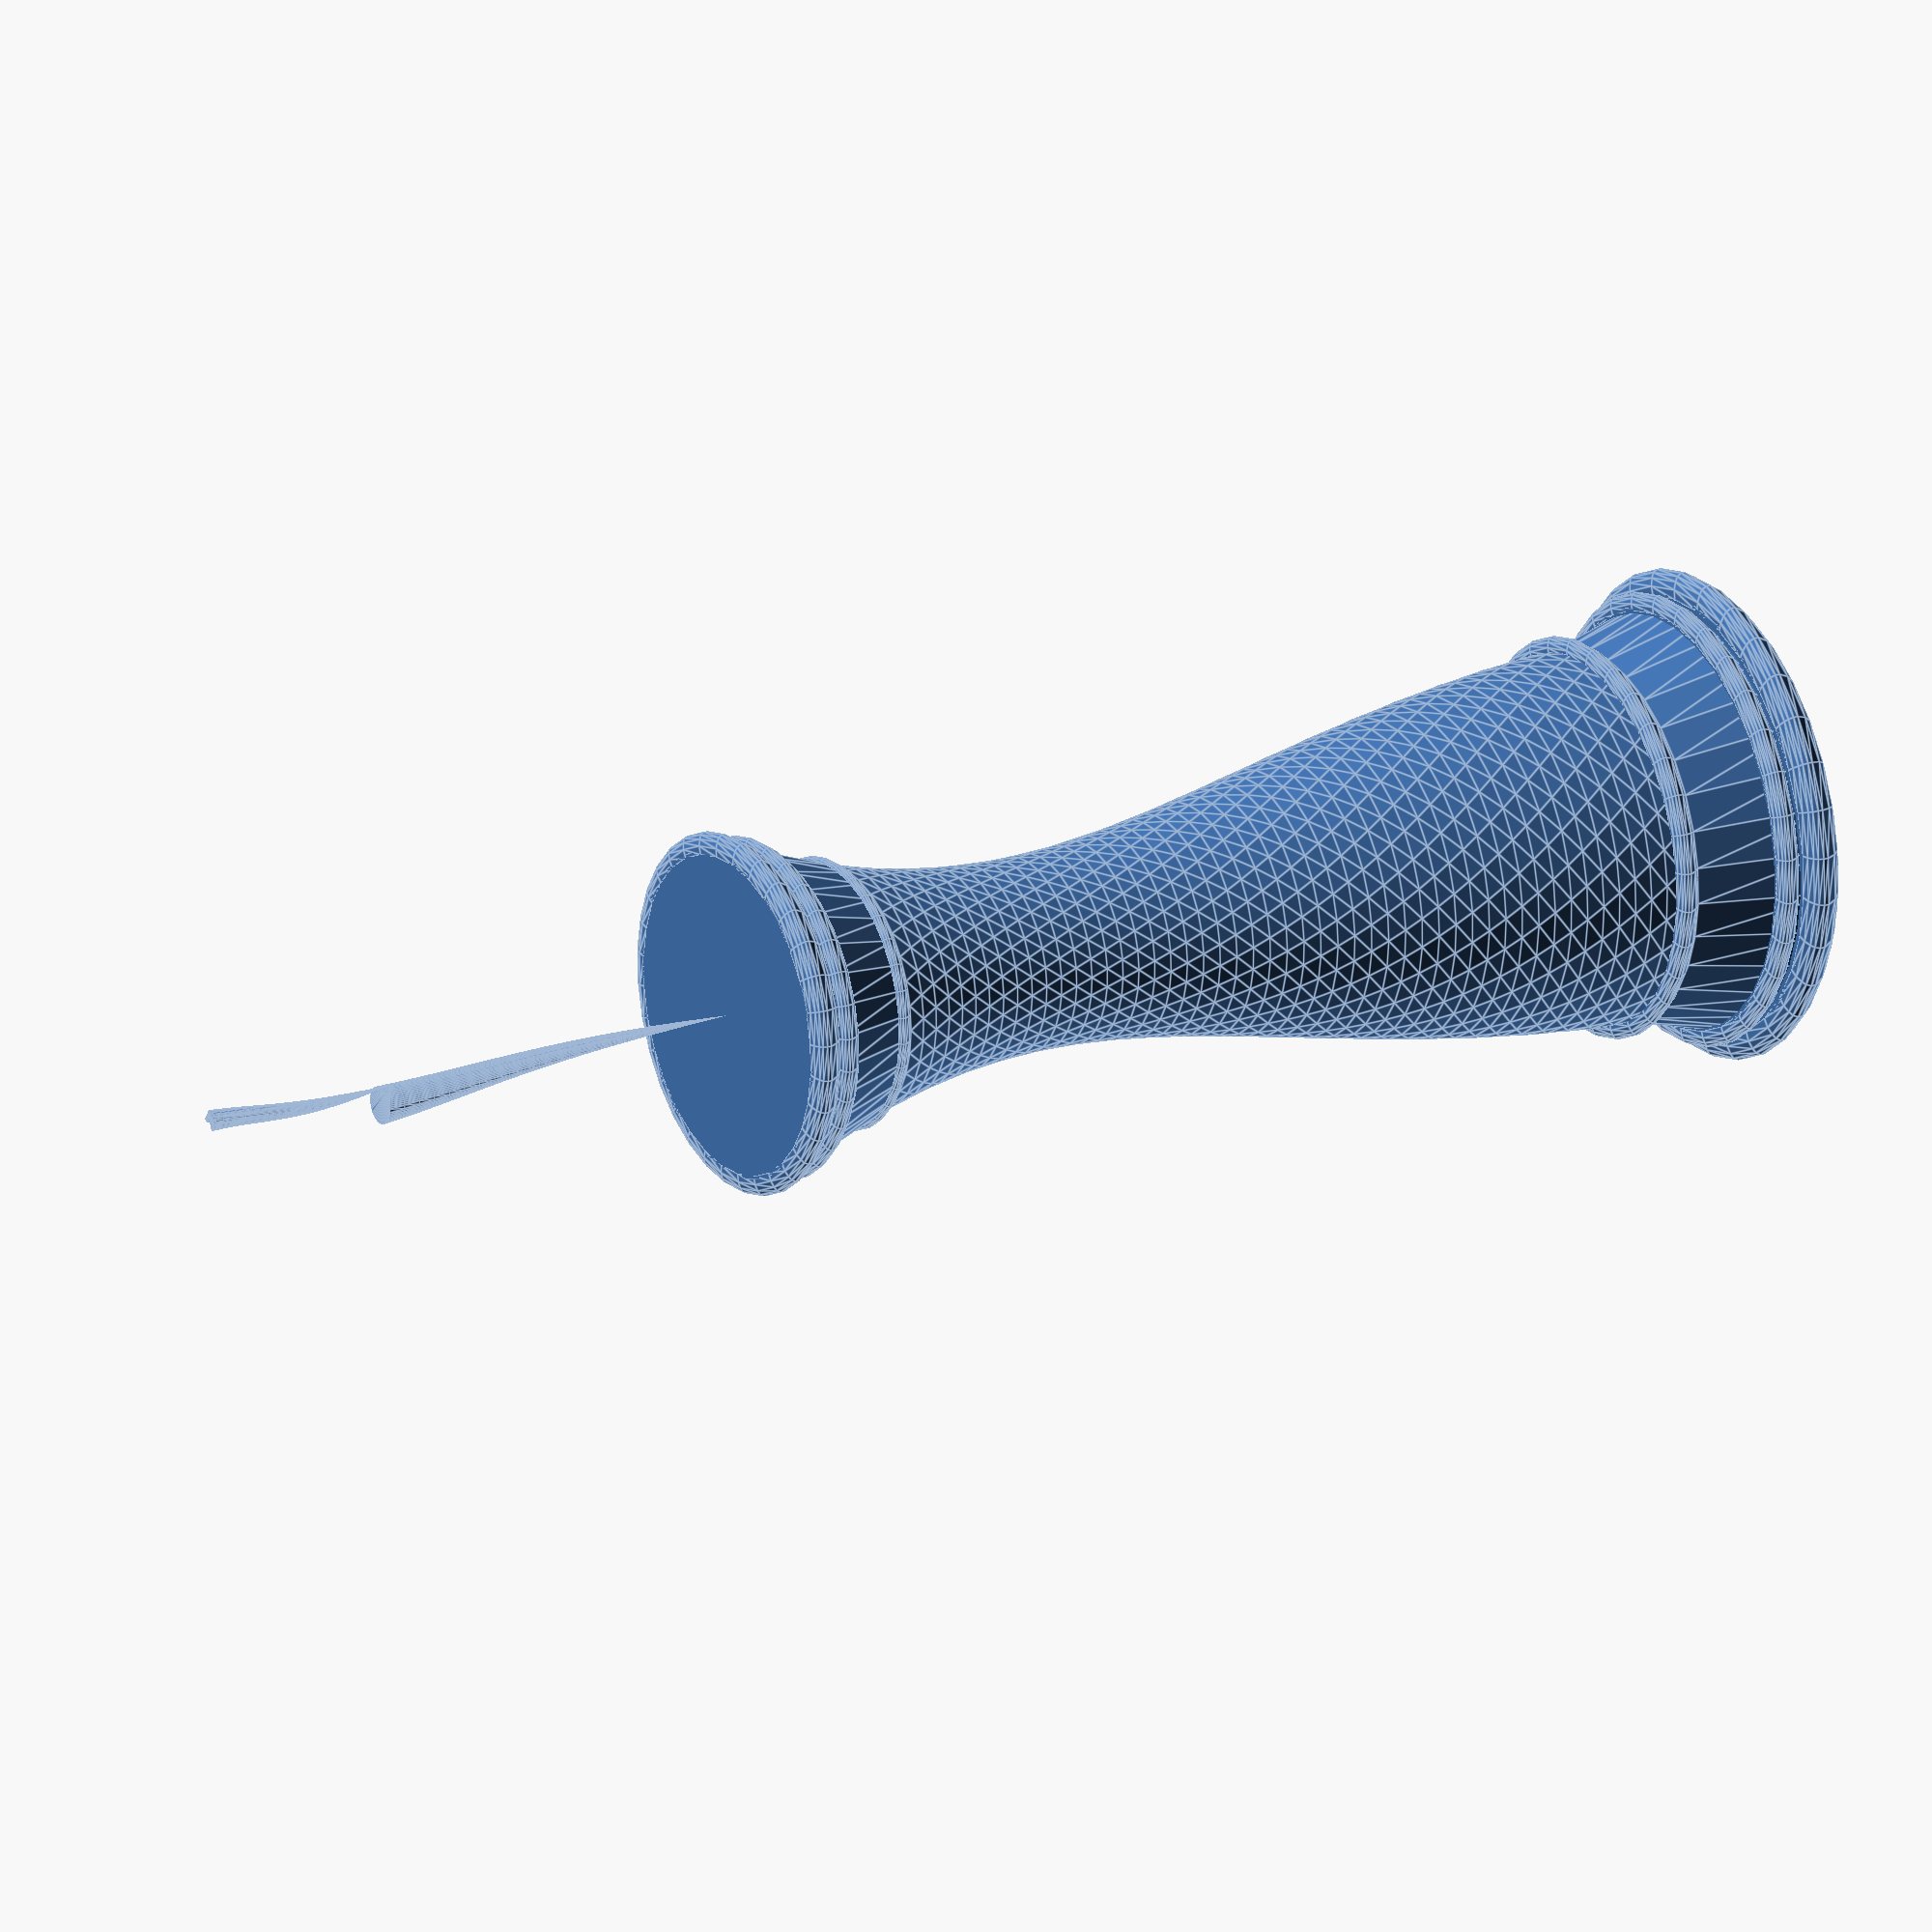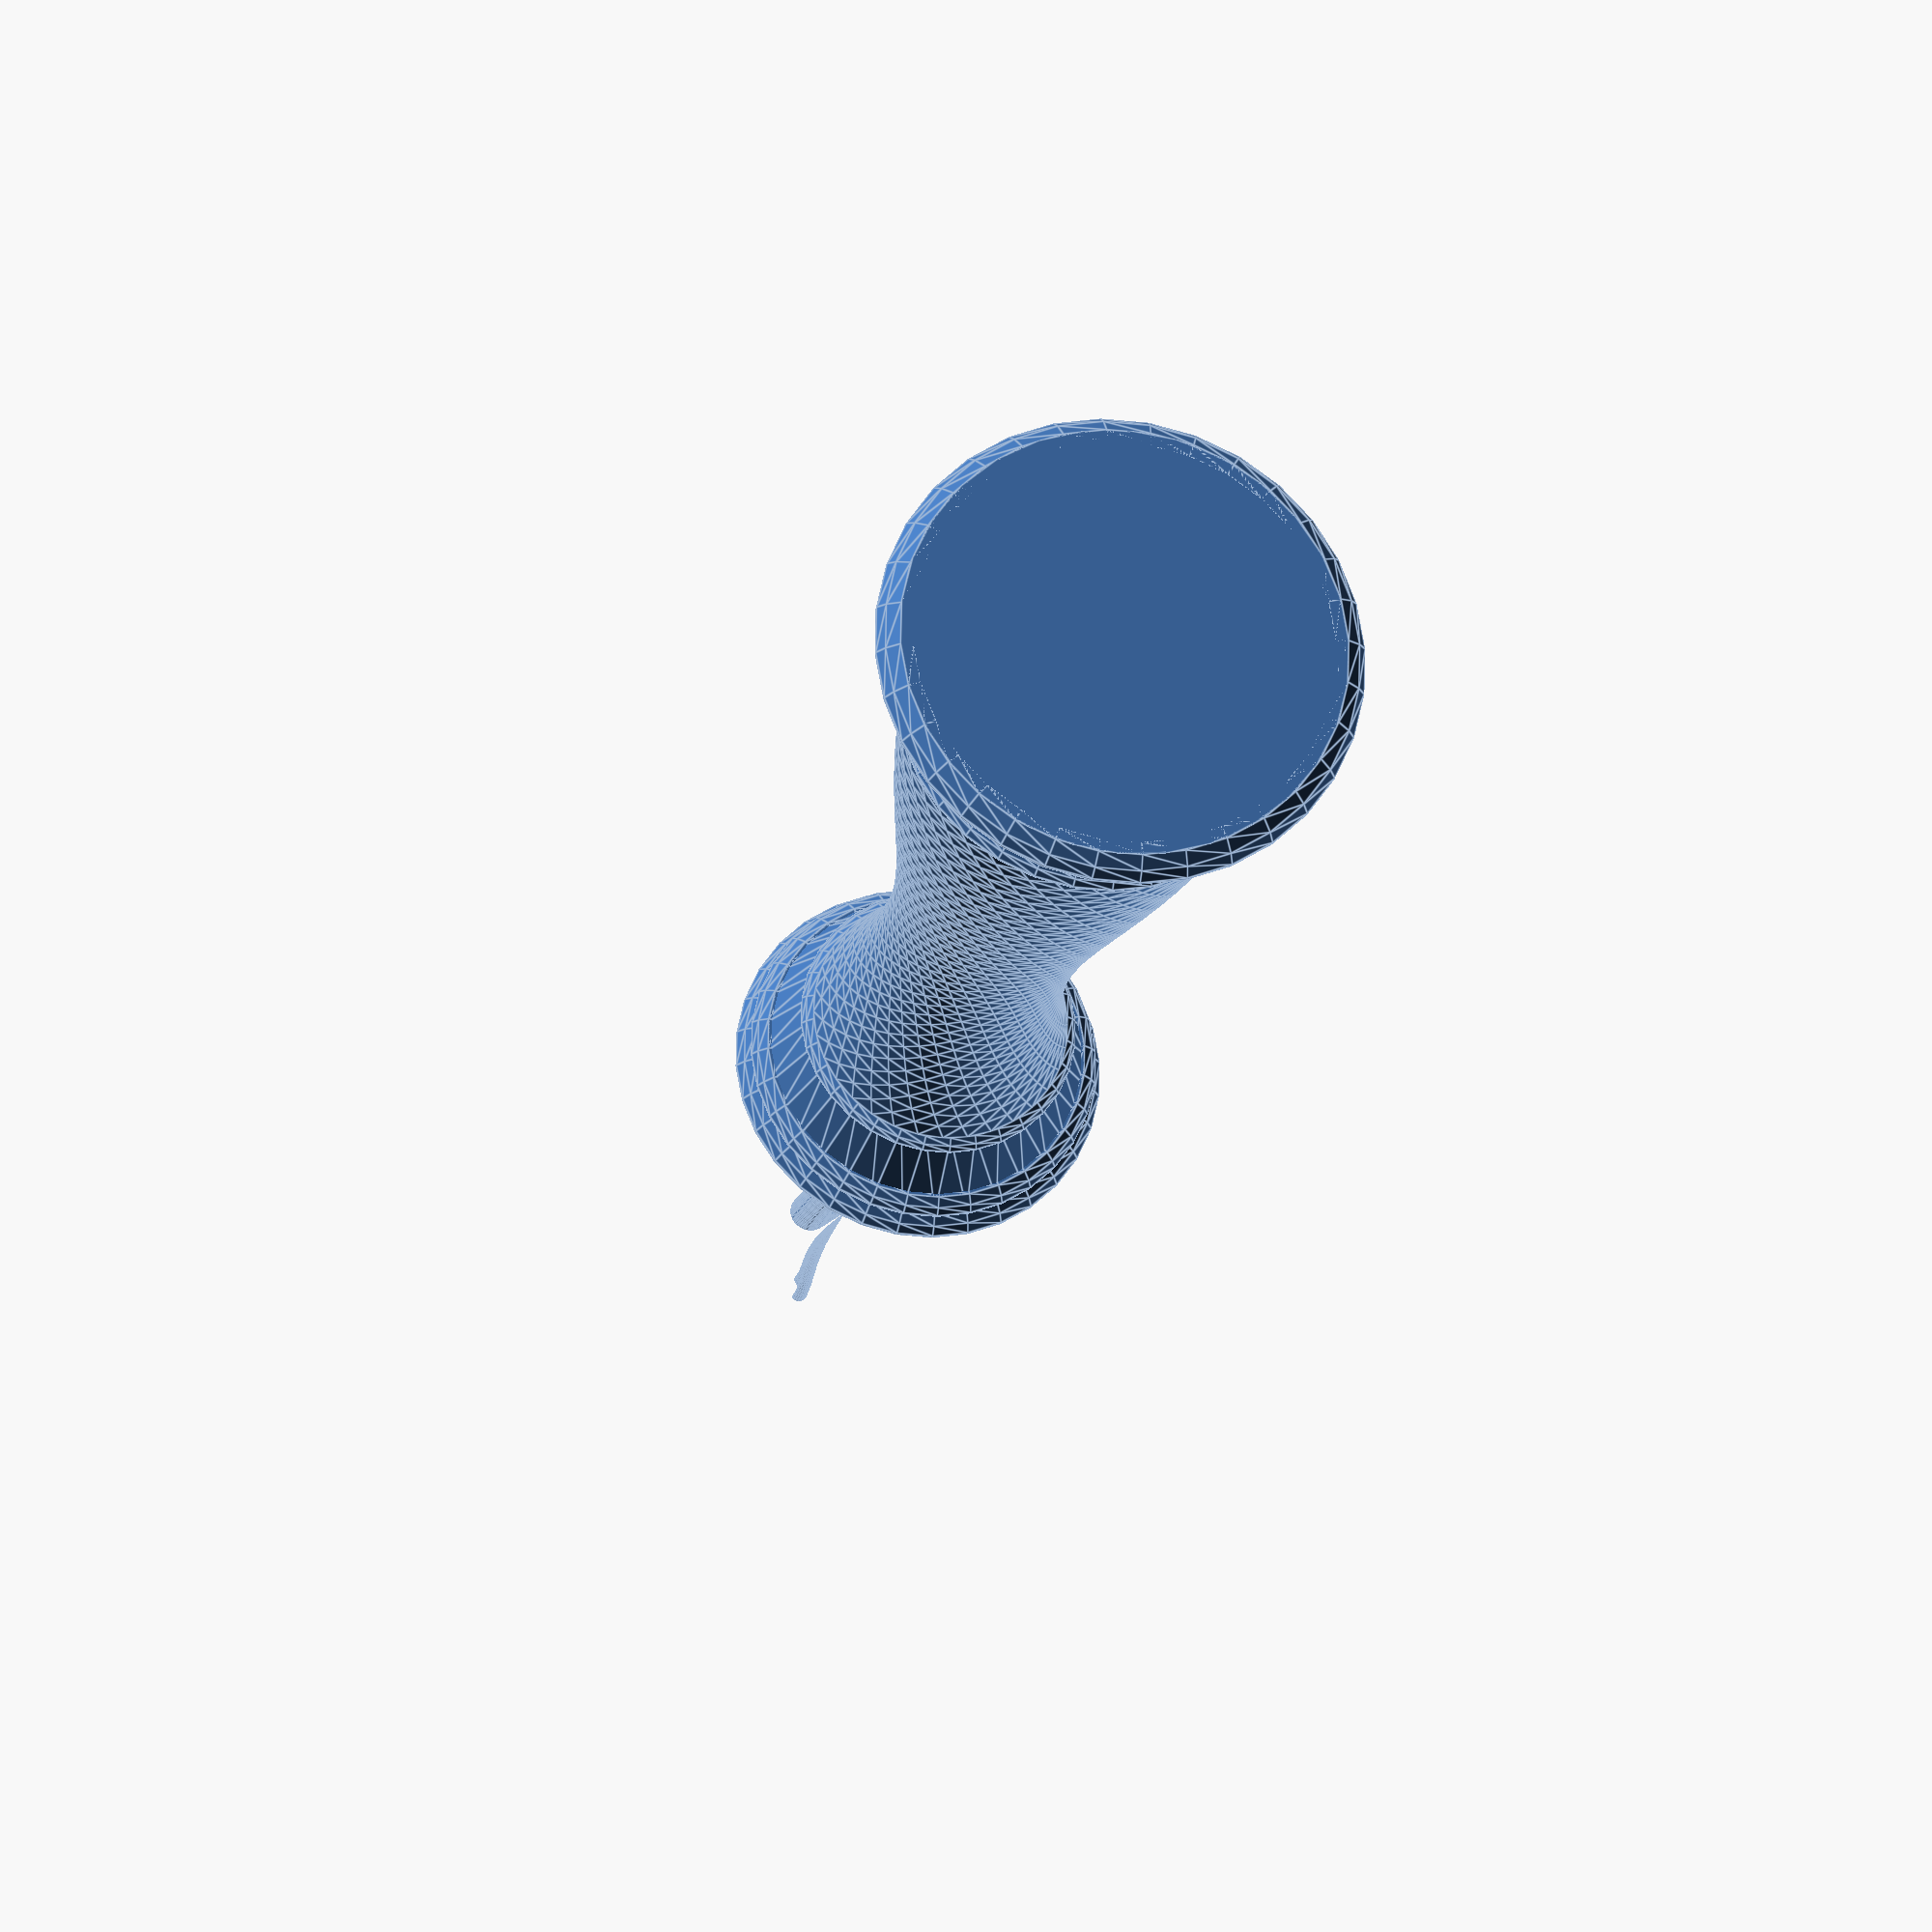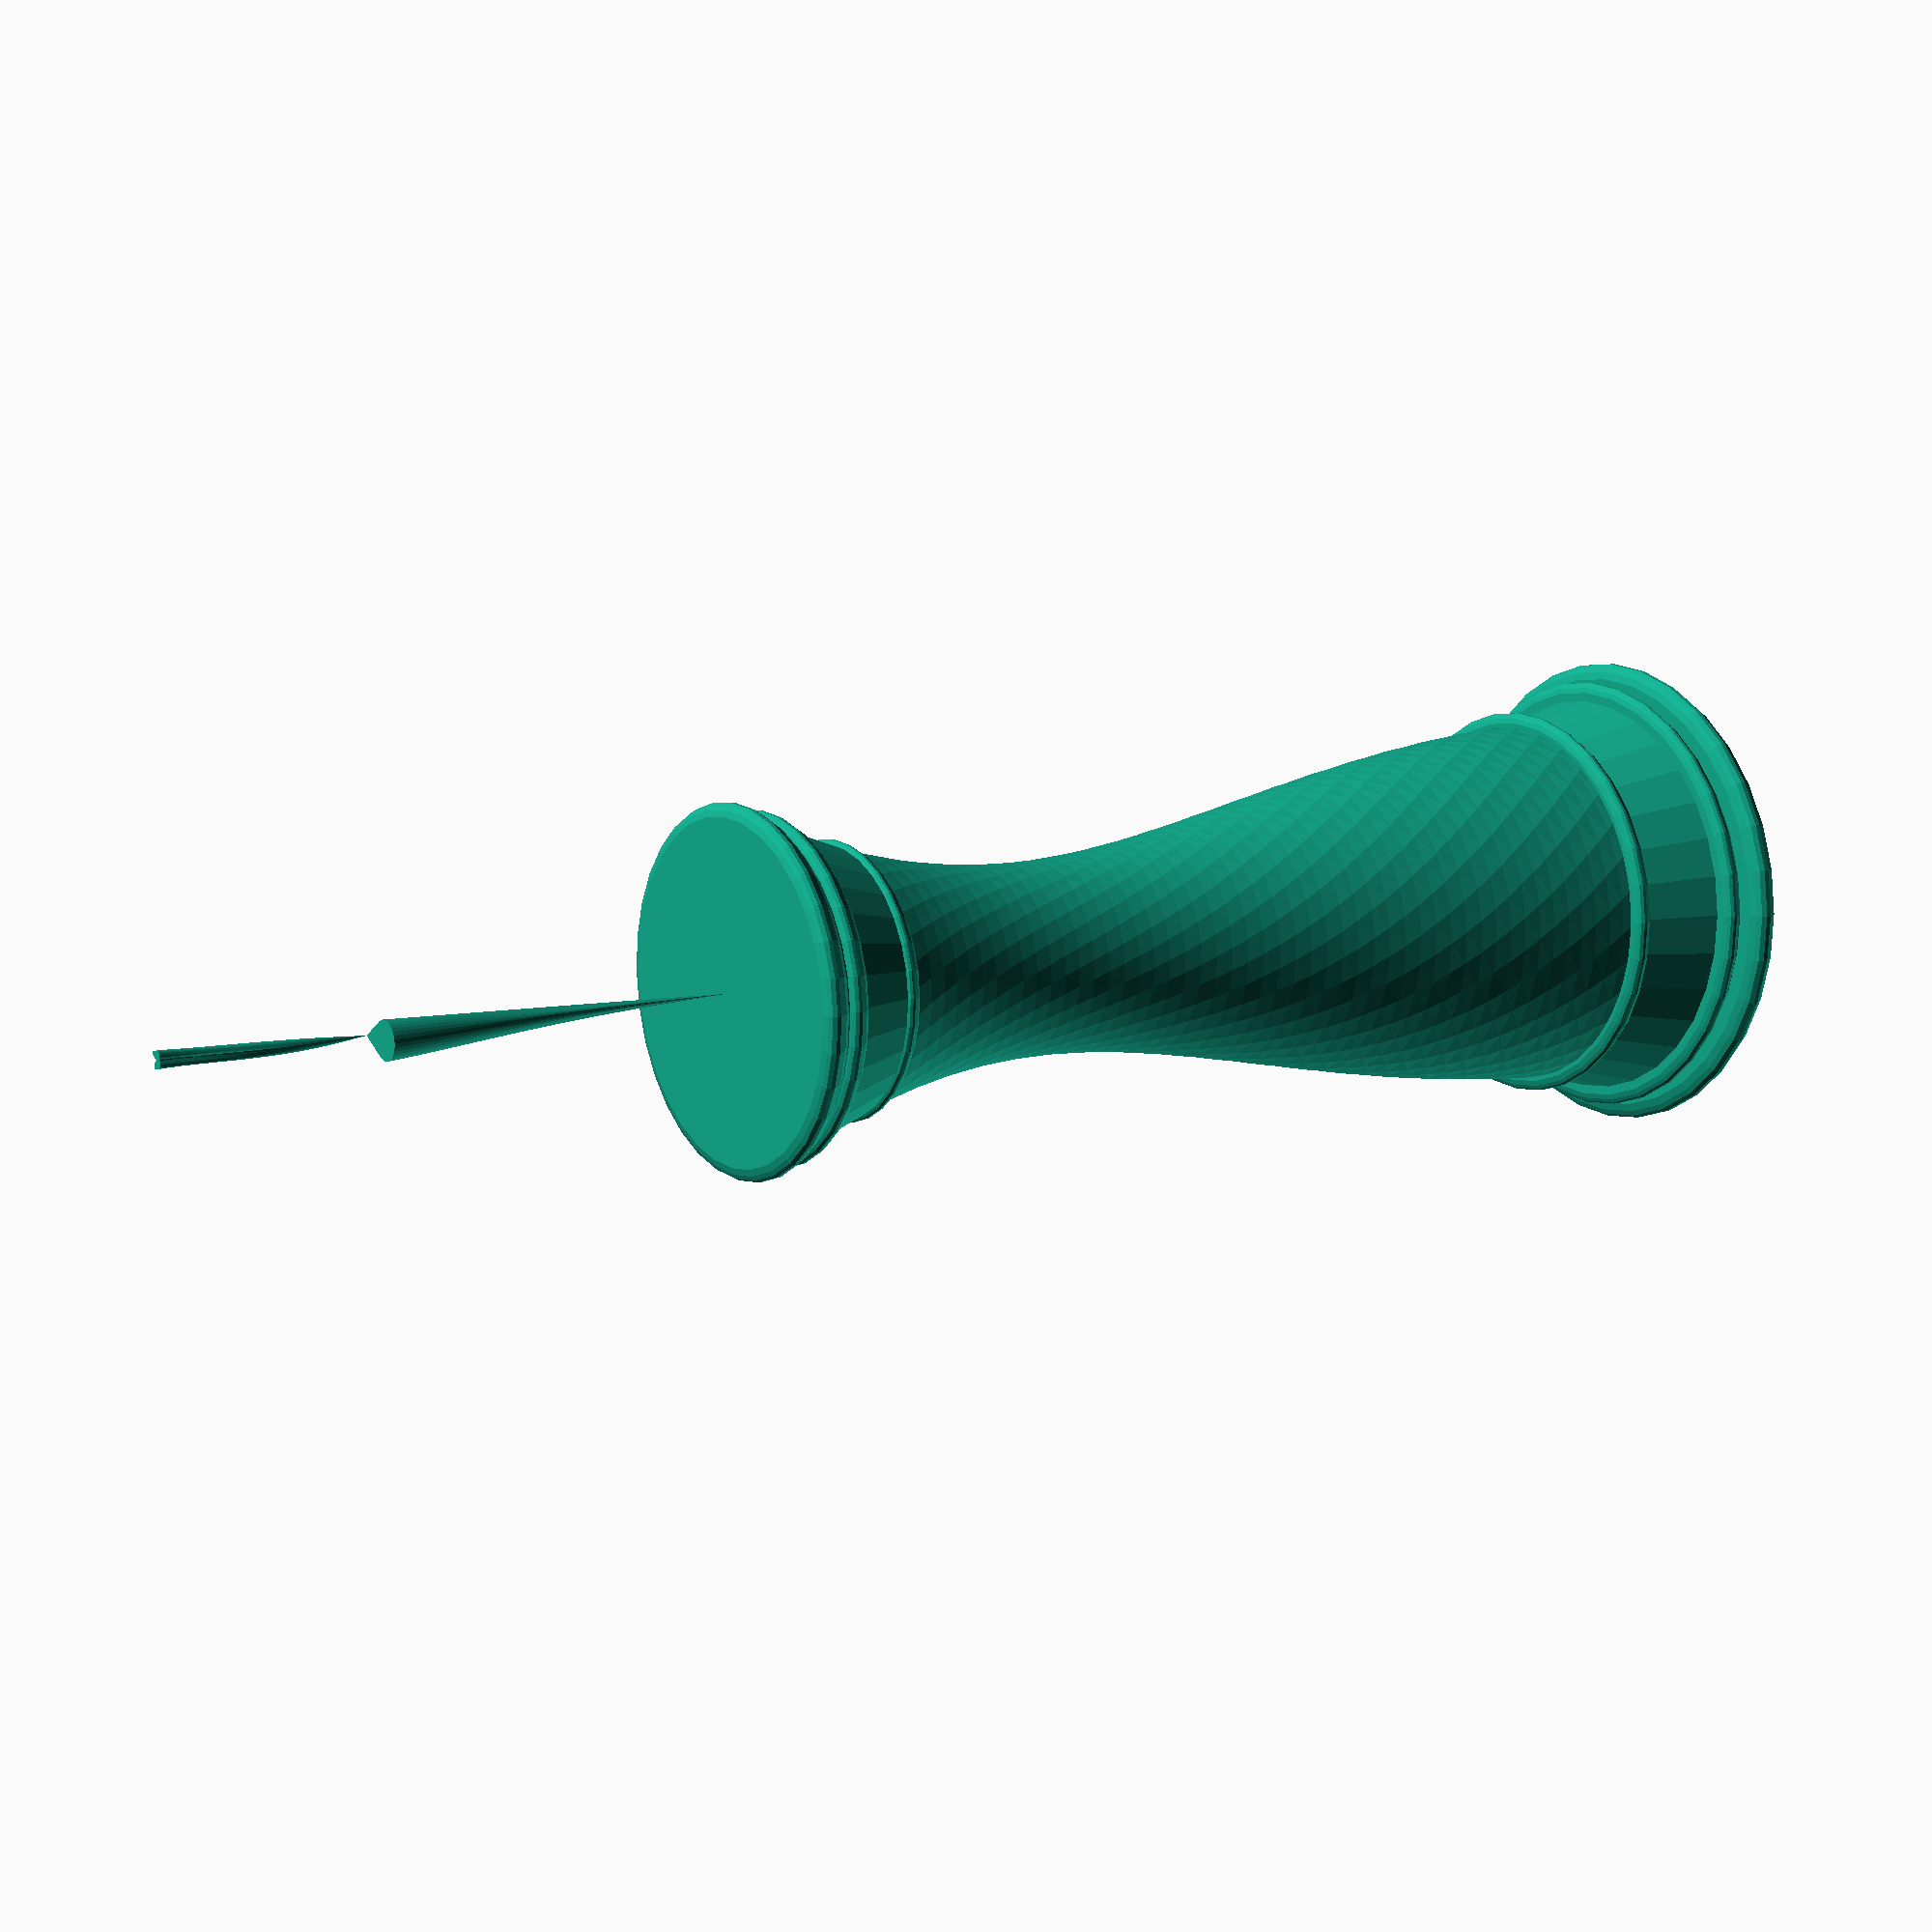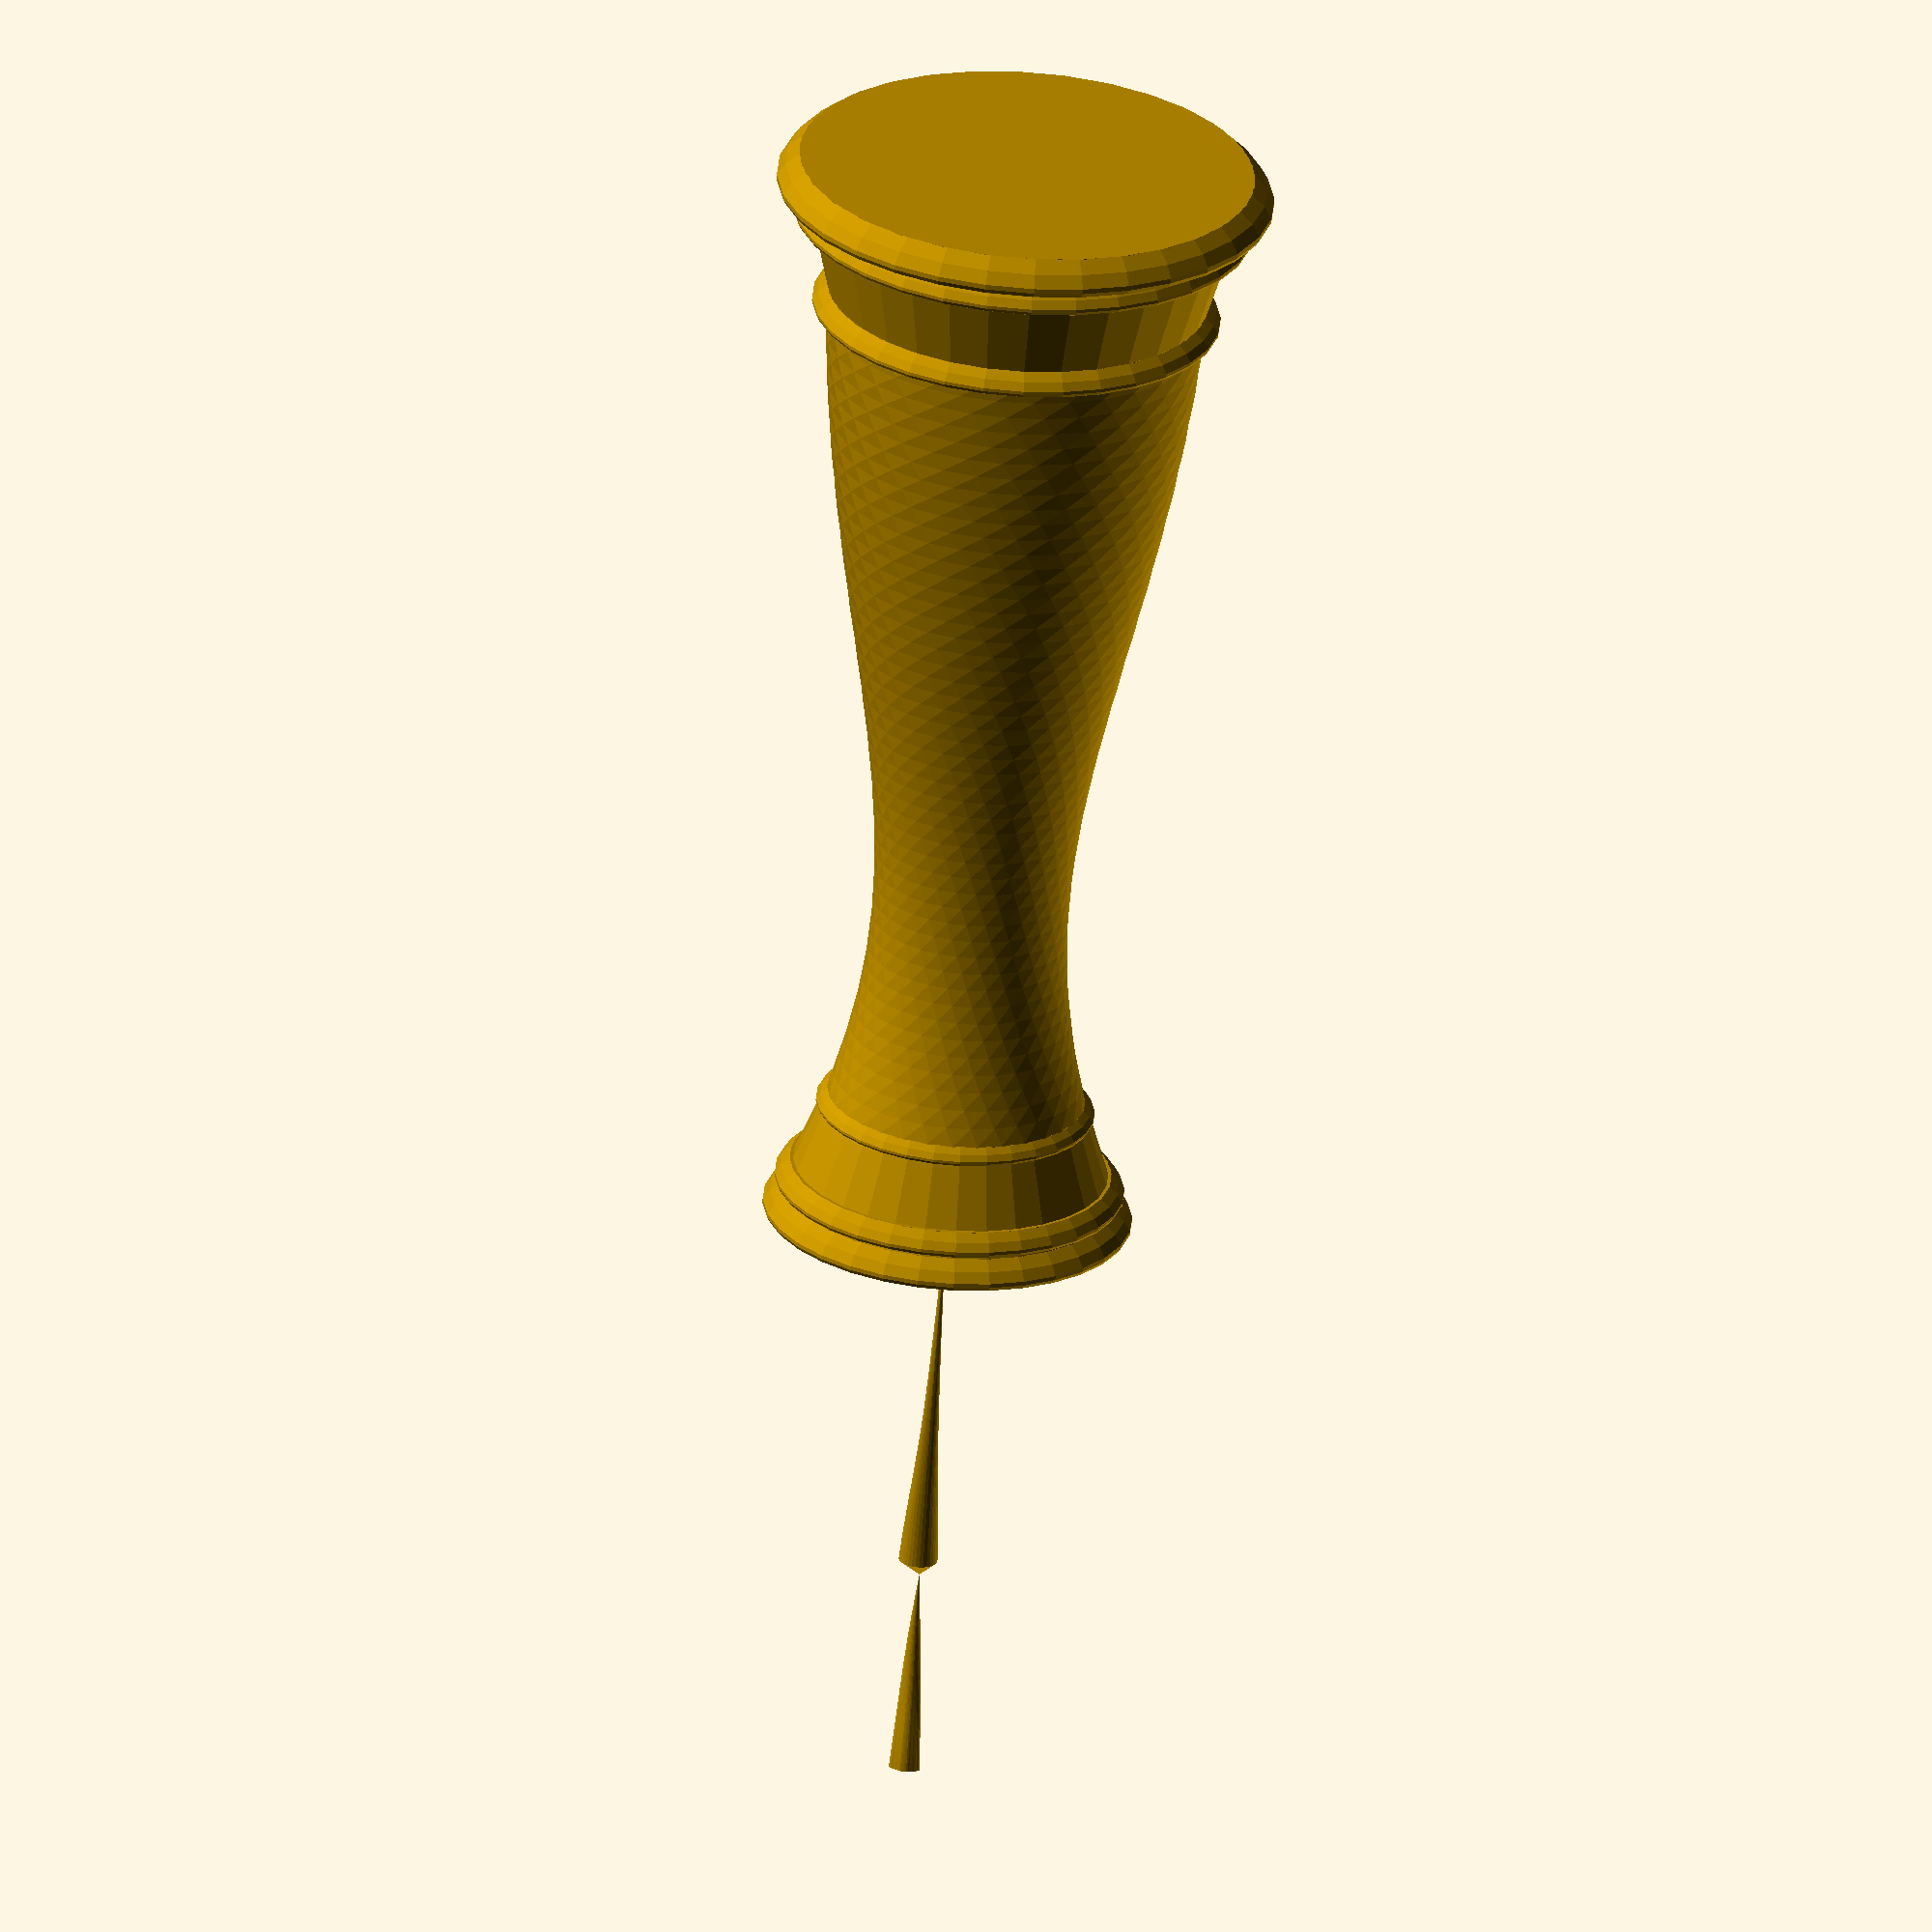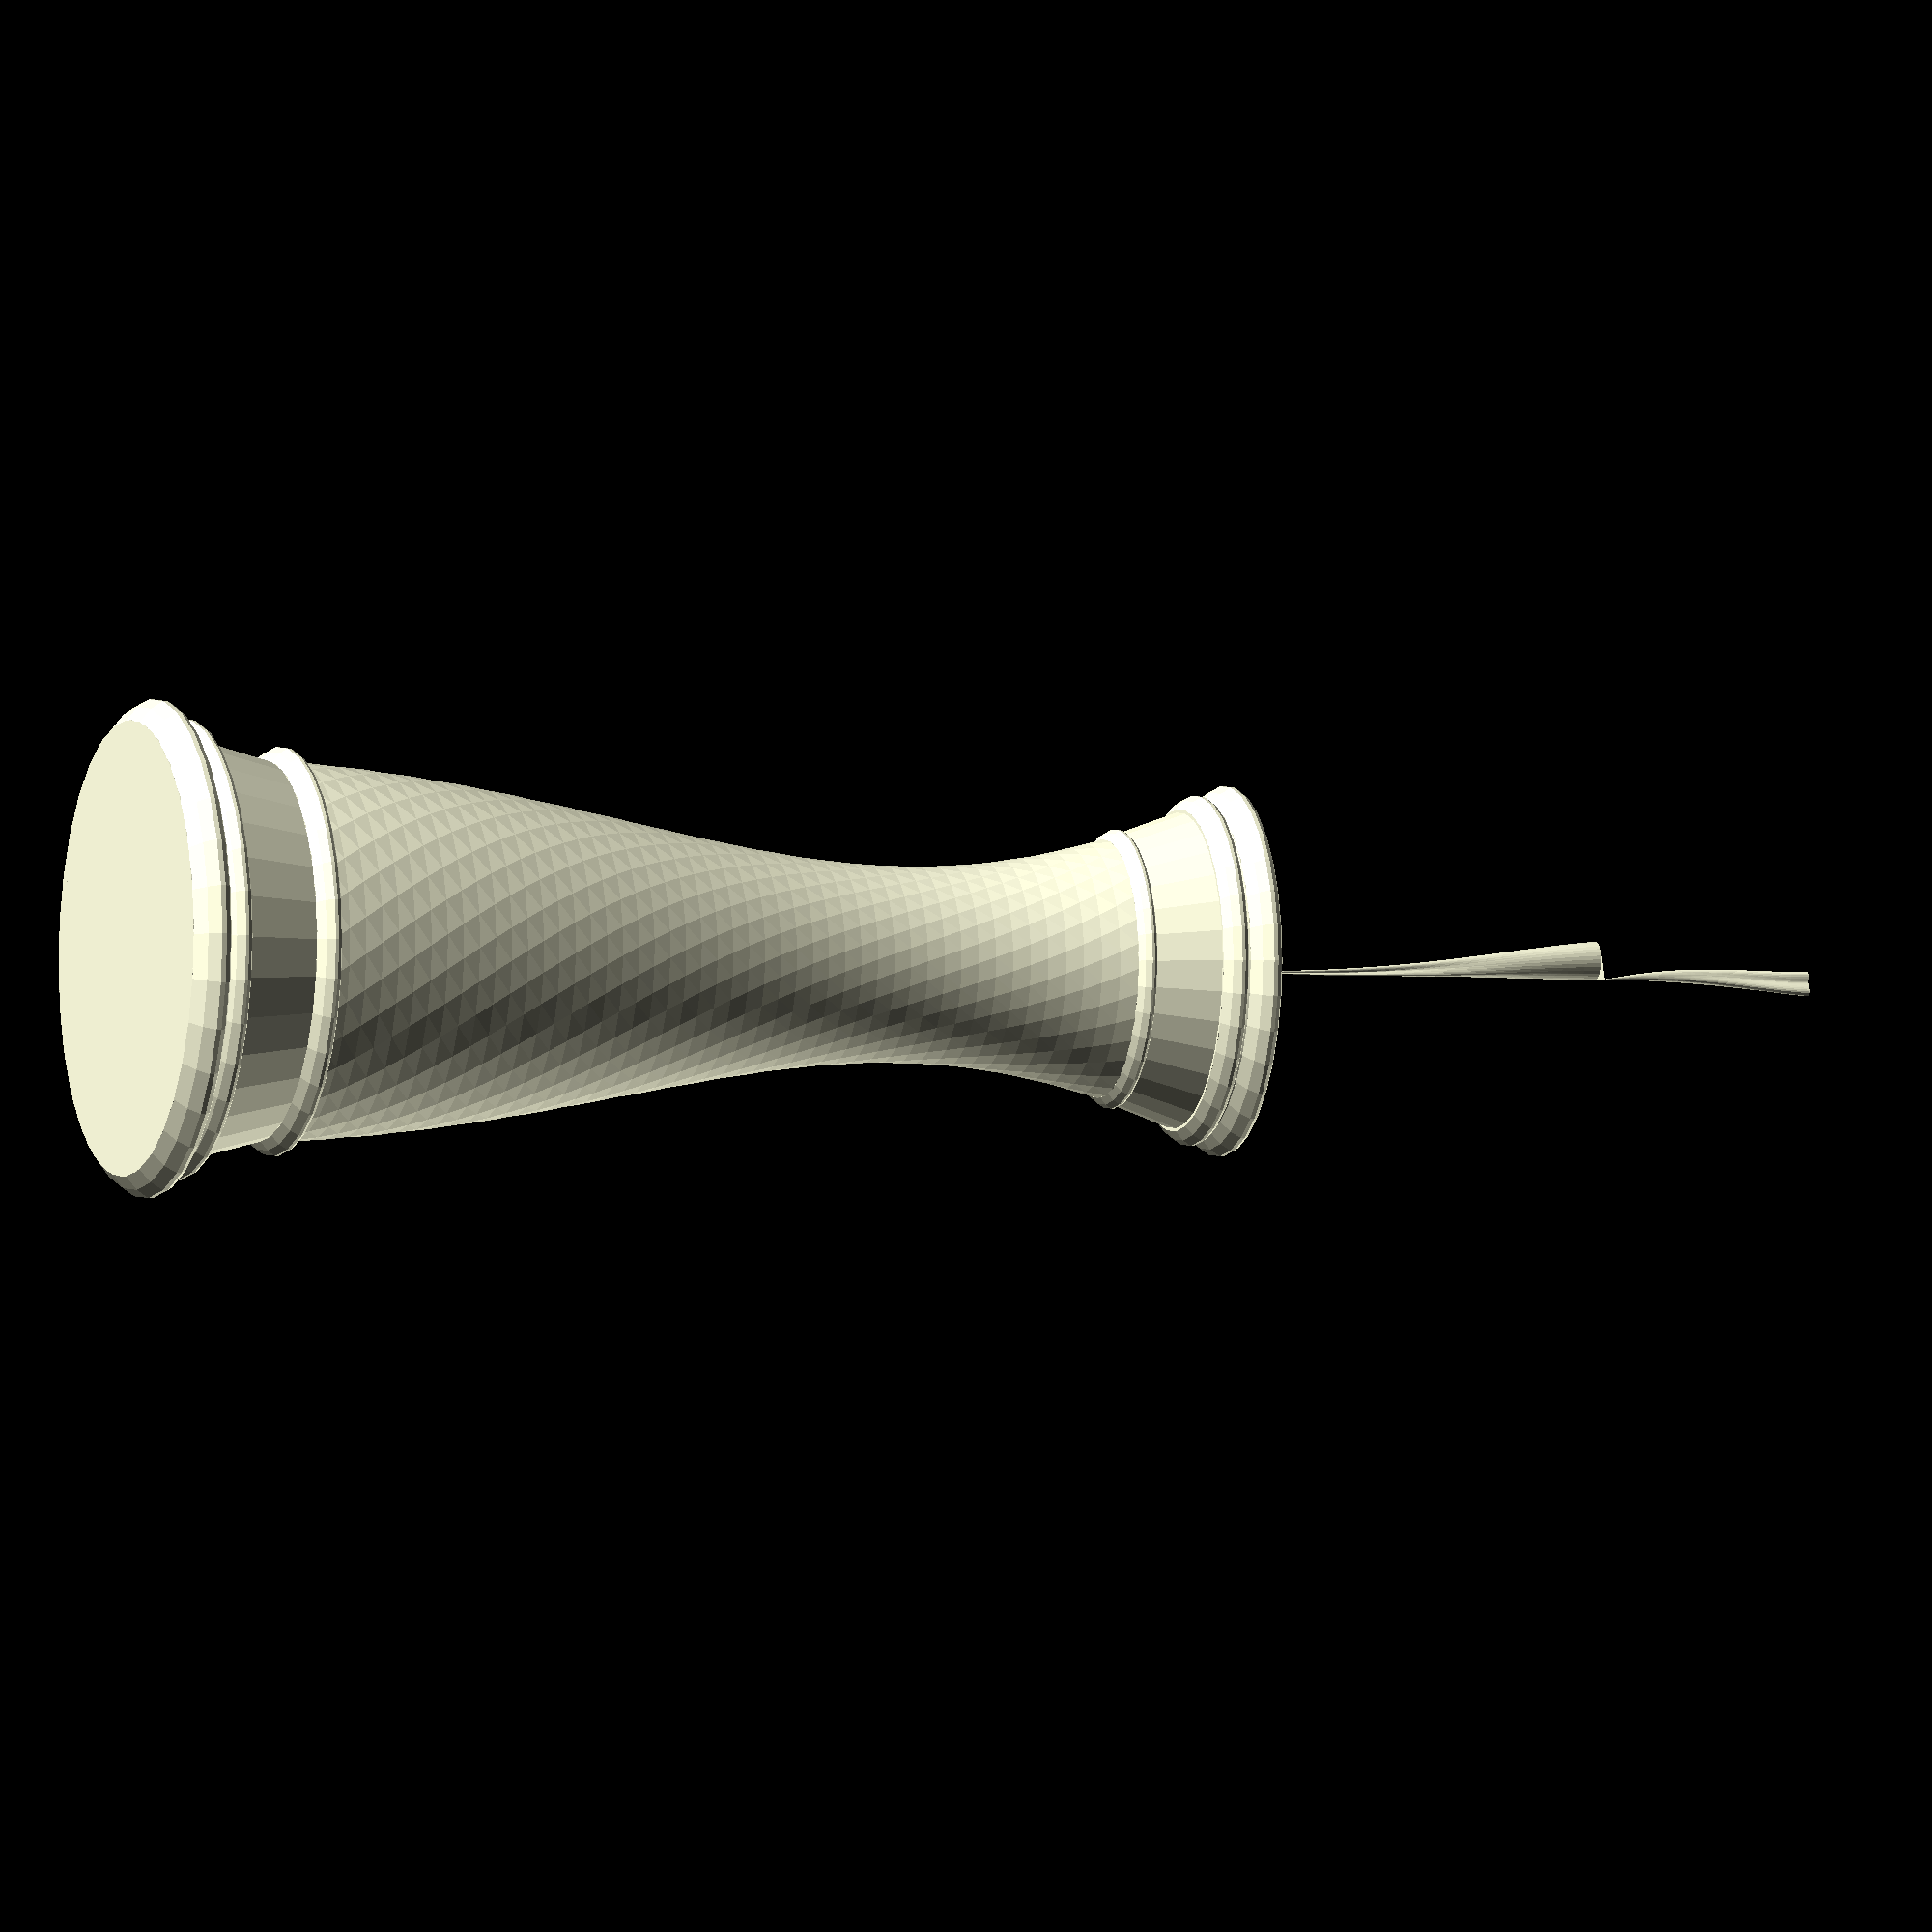
<openscad>
// mathgrrl piecemaker
// uses embedded list-comprehension-demos and scad-utils

// print with .3mm if no coins are used
// print with .2mm for best coin fit

//////////////////////////////////////////////////////////////////////////////////////
// GLOBAL PARAMETERS 

layerHeight = 1*1;
fudge = 0*1;

//////////////////////////////////////////////////////////////////////////////////////
/* [Base] */

// (Width of the bottom segement, which determines width of the entire piece. Changes in this tab may make things look weird until you go through all the tabs...)
diameterOfBase = 26; // 26 to approximate penny default

// (Height of the bottom segment of the piece)
heightOfBase = 8; // 8 to approximate penny default

// (Degrees that the bottom segment will slant in or out)
baseFlare = -15;

// (Best between 0 and 2)
rimStrength = 1;
    
echo("BASE",diameterOfBase,heightOfBase,rimStrength,baseFlare);

//////////////////////////////////////////////////////////////////////////////////////
/* [Stem] */

// (This is the tall segment of the piece)
stemHeight = 50;

stemType = 0; //[0:Taper,1:Twist]

// (Applies only if "Taper" stem type chosen) 
taperPinch = 3.5;

// (Applies only if "Taper" stem type chosen) 
taperShape = 1.5;  

// (Applies only if "Twist" stem type chosen)
twistType = 2; //[1:Closed and Straight,2:Closed and Pinched,3:Open and Straight,4:Open and Pinched]

//CUT //NOT USING NOW
//CUT taperCut = "yes"; // if yes then preview will look funny in customizer 

echo("STEM",stemHeight,stemType,taperPinch,taperShape,twistType);

//////////////////////////////////////////////////////////////////////////////////////
/* [Shoulder] */

// (Height of top rim section)
shoulderHeight = 6;

// (Positive or negative degrees of flare)
shoulderFlare = 20;

// (Choose whether or not to add a third top rim)
extraRim = 1; //[0:No,1:Yes]

echo("SHOULDER",shoulderHeight,shoulderFlare,extraRim);

//////////////////////////////////////////////////////////////////////////////////////
/* [Top] */

// POSSIBLE NEXT STEPS FOR TOPS:  
// ADD CROWN AND TEARDROP, CREATE ROOK/FORTRESS, CAT HEAD, DRAGON HEAD?

topType = 2; //[0:Sphere,1:Polygon,2:Cross,3:Star,4:Wave Star,5:Double Wave Star,6:Spade,7:Heart,8:Club,9:Diamond]

// (Height of the top part of the piece)
topHeight = 12;

// (Twist the top design)
topRotation = 10;

// (Experiment and see!)
designNumber = 8;

// (Experiment and see!)
designStrength = 1; // this is sometimes also interesting when negative

// (Positive or negative degrees of flare)
topFlare = 15;

// (Angled top)
topSlant = 0; 

echo("TOP",topHeight,topType,topRotation,designNumber,designStrength,topFlare,topSlant);

//////////////////////////////////////////////////////////////////////////////////////
/* [Advanced] */

// (Go low-poly by decreasing this number, or make it smoother with a higher number)
resolution = 32;
res = resolution*1;

// (Keep Number of Coins at 0 unless you wish to embed coins inside your print. Coin hole is not visible in preview. If Coins are used, then on the first tab be sure that Seat Flare is between -30 and 0.)
numberOfCoins = 0; // [0:No Coins,1:1 Coin,2:2 Coins,3:3 Coins,4:4 Coins,5:5 Coins]

// (Overrides base diameter if Coins are used)
coinDiameter = 19.05; 

// (Overrides base height if Coins are used)
coinHeight = 1.52; 

echo("ADVANCE",numberOfCoins,coinDiameter,coinHeight, res);

//////////////////////////////////////////////////////////////////////////////////////
/* [Decoration] */

// ..... add this later?

//////////////////////////////////////////////////////////////////////////////////////
// CALCULATED PARAMETERS

coinRadius = coinDiameter/2; 
thickness = 1.3*1;
base = 1.2*1;
extraHorizontal = .4*1; 
extraVertical = .5*1;
binRadius = coinRadius + extraHorizontal + thickness;
binHeight = base + numberOfCoins*coinHeight + extraVertical;
lipHeight = 1*1;

baseHeight = (numberOfCoins == 0) ?
    heightOfBase : binHeight+3;

baseBottomRadius = (numberOfCoins == 0) ? 
    diameterOfBase/2 : binRadius - (binHeight+3)*tan(baseFlare); 

baseTopRadius = (numberOfCoins == 0) ?
    baseBottomRadius + baseHeight*tan(baseFlare) : binRadius; 

stemStart = baseHeight*1; 
shoulderStart = baseHeight+stemHeight; 
topStart = baseHeight + stemHeight + shoulderHeight; 

twistPinch = (twistType==1 || twistType==3) ? 1 : 2; // 1 if straight, 2 if pinched
twistOpen = (twistType==1 || twistType==2) ? 1 : 2; // 1 if closed, 2 if open

stemRadius = (stemType==0) ? // computed from the above with ternary choice function
    stem(1) : baseTopRadius*(1/twistPinch)*(.5*(twistPinch-1)+1);

shoulderRadius = stemRadius + shoulderHeight*tan(shoulderFlare); 
topRadius = shoulderRadius + topHeight*tan(topFlare); 

//////////////////////////////////////////////////////////////////////////////////////
// RENDERS

//difference(){
//    union(){
        translate([0,0,topStart]) top();
        translate([0,0,shoulderStart])shoulder(); 
        translate([0,0,0]) stem();
        base(); // 14 second render with coinHole on first run
        coinHole(); 
//    }
//    cube(50);
//}

//////////////////////////////////////////////////////////////////////////////////////
// COIN HOLE

coinHoleSketch = [
	[[binRadius,0],
	 [binRadius,binHeight],
	 [binRadius,binHeight+lipHeight],
	 [.92*binRadius-thickness,binHeight+lipHeight],
	 [binRadius-thickness,binHeight],
	 [binRadius-thickness,0]
	],
	[[0,1,2,3,4,5]]
];

module coinHole(){
    
    cylinder(r=baseBottomRadius, h=base);
    
    if (numberOfCoins > 0){
        rotate_extrude($fn=96)
            polygon(points=coinHoleSketch[0], paths=coinHoleSketch[1]); 
    }
}

//////////////////////////////////////////////////////////////////////////////////////
// BASE

module base(){
    
    difference(){
        
        union(){
            
            // base
            cylinder(r1=baseBottomRadius,r2=baseTopRadius,h=baseHeight,$fn=res);
            
            // bottom rim
            rim(rimRadius=1.2*rimStrength,rimPosition=baseBottomRadius);
                
            // lower middle rim
            translate([0,0,2.2*rimStrength])
            rim(rimRadius=.8*rimStrength,rimPosition=baseBottomRadius+rimStrength*tan(2.2*rimStrength*baseFlare));
            
            // top rim
            translate([0,0,baseHeight])
            rim(rimRadius=.8*rimStrength,rimPosition=baseTopRadius);
        }
        
        // leave a hole for the coin module
        if (numberOfCoins > 0) cylinder(r=binRadius,h=binHeight+lipHeight);
        
    }          
}

//////////////////////////////////////////////////////////////////////////////////////
// STEM

// functions for taper and cut 
// modified from sweep-drop
// https://github.com/openscad/list-comprehension-demos/blob/master/sweep-drop.scad

function stem(t) = -taperPinch*sin(180*pow(t,taperShape)-30)+(baseTopRadius)-taperPinch/2; 
function stemPath(t) = [0, 0, t];
function stemRotate(t) = 180 * pow((1 - t), 1);
function stemShape() = circle(1,$fn=res);
function cutShape() = square(.3);

stemStep = 1/stemHeight;
stemPath_transforms = [for (t=[stemStep:stemStep:1+stemStep]) 
    translation(stemHeight*stemPath(t)) * rotation([0,0,stemRotate(t)]) 
    * scaling([stem(t), stem(t), 1])];
cut_transforms = [for (t=[0:stemStep:1+stemStep]) 
    translation(stemHeight*stemPath(t)) * rotation([0,0,2.5*stemRotate(t)]) 
    * translation([stem(t),0,0]) * scaling([stem(t), stem(t), 1])];

module stem(){
    
    translate([0,0,stemStart])
    union(){
    
        // TAPER
        if (stemType == 0){
            
            //CUT difference(){
                
                //CUT union(){
                    
                    // this first rim is needed to subsitute for t=0 and avoid a negpow problem
                    //DON'T NEED THIS ANYMORE
                    //translate([0,0,2.5]) cylinder(r=baseTopRadius,h=layerHeight,$fn=res);
                    
                    // the taper stem
                    rotate(-stemRotate(stemStep),[0,0,1])
                        sweep(stemShape(), stemPath_transforms);
                //CUT }
                
                //CUT //NOT USING THIS NOW because of bad preview render
                //CUT if (taperCut=="yes") sweep(cutShape(), cut_transforms);
           //CUT }
        }
        
        // TWIST
        if (stemType == 1){
            for (i=[0:3]) {rotate(i*90,[0,0,1]) rope();}
        
            // cone at top to transition the ropes
            translate([0,0,stemHeight-2])
                cylinder(r1=stemRadius/2,r2=stemRadius,h=2,$fn=res);
        
            // cone at bottom to transition the ropes
            translate([0,0,0])
                cylinder(r1=baseTopRadius-1,r2=baseTopRadius/2,h=2,$fn=res);
            
        }
    }
}

// module for individual ropes
module rope(){
    
    ropeRadius = baseTopRadius/(1+sqrt(2)); 
    pinchFactor = (twistPinch-1)*0.2+1; 
    
    // bottom half, tapers in by twistPinch
    linear_extrude( height=0.5*stemHeight, center=false, convexity=10, 
                    twist=stemHeight*pinchFactor*360/60, scale=1/twistPinch, $fn=stemHeight)
        translate([0, sqrt(2)*(ropeRadius+.3*(twistOpen-1)), 0])
        circle( r=ropeRadius-1.5*(twistOpen-1), $fn=res );  
    
    // middle quarter, constant diameter
    translate([0,0,0.5*stemHeight])
    linear_extrude( height=0.25*stemHeight, center=false, convexity=10, 
                    twist=stemHeight*pinchFactor*180/60, scale=1, $fn=stemHeight)
        rotate(-stemHeight*pinchFactor*360/60,[0,0,1])
        translate([0, sqrt(2)*(ropeRadius+.3*(twistOpen-1))*1/twistPinch, 0])
        circle( r=(ropeRadius-1.5*(twistOpen-1))*(1/twistPinch), $fn=res );
    
    // top quarter, whatever we pinched by, now unpinch by 50% as much
    translate([0,0,0.75*stemHeight])
    linear_extrude( height=0.25*stemHeight, center=false, convexity=10, 
                    twist=stemHeight*pinchFactor*180/60, scale=.5*(twistPinch-1)+1, $fn=stemHeight)
        rotate(-stemHeight*pinchFactor*540/60,[0,0,1])
        translate([0, sqrt(2)*(ropeRadius+.3*(twistOpen-1))*1/twistPinch, 0])
        circle( r=(ropeRadius-1.5*(twistOpen-1))*(1/twistPinch), $fn=res );
}

//////////////////////////////////////////////////////////////////////////////////////
// SHOULDER

module shoulder(){
    
    cylinder(r1=stemRadius,r2=shoulderRadius,h=shoulderHeight,$fn=res);
    
    // largest rim 
    // on bottom if flare is negative or 0, on top if flare is positive
    bigRimStart = (shoulderFlare <= 0) ? 
        0 : shoulderHeight;
    bigRimPosition = (shoulderFlare <= 0) ? 
        stemRadius : stemRadius+shoulderHeight*tan(shoulderFlare);
    // those two lines that just happened were ternary oprations
    // https://en.wikibooks.org/wiki/OpenSCAD_User_Manual/The_OpenSCAD_Language#If_Statement
    translate([0,0,bigRimStart])    
    rim(rimRadius=rimStrength,rimPosition=bigRimPosition);
        
    // top rim 
    // on top if flare is negative or 0, on bottom if flare is positive
    littleRimStart = shoulderFlare <= 0 ? 
        bigRimStart+shoulderHeight : 0;
    littleRimPosition = shoulderFlare <= 0 ? 
        stemRadius+shoulderHeight*tan(shoulderFlare) : stemRadius;
    translate([0,0,littleRimStart])
    rim(rimRadius=.6*rimStrength,rimPosition=littleRimPosition);
        
    // middle rim is third to appear
    // over big rim if flare is negative or 0, under big rim if flare is positive
    medRimStart = shoulderFlare <= 0 ? 
        bigRimStart+1.8*rimStrength : bigRimStart-1.5*rimStrength;
    medRimPosition = shoulderFlare <= 0 ? 
        stemRadius+rimStrength*tan(shoulderFlare) : stemRadius+(shoulderHeight-rimStrength)*tan(shoulderFlare);
    if (extraRim == 1){
        translate([0,0,medRimStart])
        rim(rimRadius=.8*rimStrength,rimPosition=medRimPosition);
    }
            
}

module rim(rimRadius=1,rimPosition=10){
    rimHeight = 1.8*rimRadius;
    
    // inside of the rim (through the piece)
    cylinder(r=rimPosition,h=rimHeight);
    
    // visible part of the rim
    rotate_extrude($fn=res)    
    translate([rimPosition, 0, 0]) 
        polygon(points=[
            // bottom up the outside
            [0,0],[.63*rimRadius,.3*rimHeight],[rimRadius,.62*rimHeight],[rimRadius,.75*rimHeight],
            [.87*rimRadius,.875*rimHeight],[.63*rimRadius,.94*rimHeight],[.25*rimRadius,rimHeight],
            // top down the inside
            [-.25*rimRadius,rimHeight],[-.63*rimRadius,.94*rimHeight],[-.87*rimRadius,.875*rimHeight],
            [-rimRadius,.75*rimHeight],[-.63*rimRadius,0]
        ]);
}


//////////////////////////////////////////////////////////////////////////////////////
// TOP

module top(){ 
    
    // sphere
    // number is diabled, strength stretches the supporting cone, height det'd by topheight
    // this is actually not very sensible but there it is
    if (topType == 0){
    cylinder(r=shoulderRadius,h=rimStrength*1.2,$fn=res);
    skin(morph(
        profile1 = 
            circle($fn=res,r=shoulderRadius),
        profile2 = 
            transform(translation([0,0,.25*designStrength*topHeight]),
            circle($fn=res,r=topRadius*.3)),
        slices = floor(topHeight/layerHeight)
    ));
    translate([0,0,.25*designStrength*topHeight+topHeight/2-topHeight/15]) 
            sphere(r=topHeight/2,$fn=res);
    }
    
    // polygon
    // number is bottom resoultion/sides, strength is diabled for now
    if (topType == 1)
    difference(){
        skin(morph(
            profile1 = 
                circle(r=shoulderRadius,$fn=designNumber),
            profile2 = 
                transform(translation([0,0,topHeight])*rotation([topSlant,0,topRotation]),
                circle(r=topRadius,$fn=designNumber)),
            slices = floor(topHeight/layerHeight)
        ));
        if (designStrength > 0){
        translate([0,0,1+topHeight/10])
        skin(morph(
            profile1 = 
                circle(r=designStrength,$fn=designNumber),
            profile2 = 
                transform(translation([0,0,topHeight])*rotation([topSlant,0,topRotation]),
                circle(r=designStrength + topHeight*tan(topFlare),$fn=designNumber)),
            slices = floor(topHeight/layerHeight)
        ));
        }
    }
    
    // cross
    // number is disabled, strength=thickness
    if (topType == 2){
//ita=it(size=topRadius,thickness=designStrength);
ita=circle($fn=res,r=topRadius*0.5);
    skin(concat(
morph(
      
  transform(translation([0,0,1.8])*rotation([0,0,topRotation]), 
            mirring(it(size=topRadius*0.8,thickness=designStrength))), 
       
            transform(translation([topHeight,0,topHeight*2])*rotation([topSlant,0,topRotation]), 
            ita),
        slices = floor(topHeight/layerHeight)*2
    )
,
morph(
        
       
            transform(translation([topHeight,0,topHeight*2])*rotation([topSlant,0,topRotation]),             ita) ,
 
  transform(translation([0,0,topHeight*3])*rotation([0,-topSlant,topRotation]), 
           mirring( it(size=topRadius*0.5,thickness=designStrength))),
        slices = floor(topHeight/layerHeight)*2)
)
    );
  
    // star
    // number = points, strength = stellate (> 1 out, < 1 in)
    if (topType == 3)
    skin(morph(
        profile1 = 
            circle($fn=res,r=shoulderRadius),
        profile2 = 
            transform(translation([0,0,topHeight])*rotation([topSlant,0,topRotation]), 
            star_profile(size=topRadius,points=designNumber,stellate=designStrength)),
        slices = floor(topHeight/layerHeight)
    ));}
    
    // wave star
    // number = frequency, strength = amplitude (pos out, neg in)
    if (topType == 4)
    skin(morph(
        profile1 = 
            circle($fn=res,r=shoulderRadius),
        profile2 = 
            transform(translation([0,0,topHeight])*rotation([topSlant,0,topRotation]), 
            wavestar_profile(size=topRadius,frequency=designNumber,amplitude=designStrength)),
        slices = floor(topHeight/layerHeight)
    ));
    
    // double wave star
    // number = frequency, strength = amplitude (pos out, neg in)
    if (topType == 5)
    skin(morph(
        profile1 = 
            circle($fn=res,r=shoulderRadius),
        profile2 = 
            transform(translation([0,0,topHeight])*rotation([topSlant,0,topRotation]), 
            powerstar_profile(size=topRadius,frequency=designNumber,amplitude=designStrength)),
        slices = floor(topHeight/layerHeight)
    ));
    
    // spade
    // number and strength are diabled
    if (topType == 6)
    skin(morph(
        profile1 = 
            transform(rotation([0,0,-90]), circle($fn=res,r=shoulderRadius)),
        profile2 = 
            transform(rotation([0,0,-90])*translation([0,0,topHeight])*rotation([topSlant,0,topRotation]), 
            spade_profile(size=topRadius)),
        slices = floor(topHeight/layerHeight)
    ));
    
    // heart
    // number and strength are diabled
    if (topType == 7)
    skin(morph(
        profile1 = 
            transform(rotation([0,0,-90]), circle($fn=res,r=shoulderRadius)),
        profile2 = 
            transform(rotation([0,0,-90])*translation([0,0,topHeight])*rotation([topSlant,0,topRotation]), 
            heart_profile(size=topRadius)),
        slices = floor(topHeight/layerHeight)
    ));
    
    // club
    // number and strength are diabled
    if (topType == 8)
    skin(morph(
        profile1 = 
            transform(rotation([0,0,-90]), circle($fn=res,r=shoulderRadius)),
        profile2 = 
            transform(rotation([0,0,-90])*translation([0,0,topHeight])*rotation([topSlant,0,topRotation]), 
            club_profile(size=topRadius)),
        slices = floor(topHeight/layerHeight)
    ));

    // diamond
    // number and strength are diabled
    if (topType == 9)
    skin(morph(
        profile1 = 
            transform(rotation([0,0,-90]), circle($fn=res,r=shoulderRadius)),
        profile2 = 
            transform(rotation([0,0,-90])*translation([0,0,topHeight])*rotation([topSlant,0,topRotation]), 
            diamond_profile(size=topRadius)),
        slices = floor(topHeight/layerHeight)
    ));

}

//////////////////////////////////////////////////////////////////////////////////////
// profiles
function it(size=1)=
let(
  baser = size*0.1,
  phase = 90,
  mag1 = rnd(3) * baser,
  rep1 = round(rnd(0, 8)),
  ophase1 = rnd(360),
  mag2 = rnd(6) * baser,
  rep2 = round(rnd(3, 10)),
  ophase2 = rnd(360),
  phase0 = rnd(360),
  r0 = rnd(0, 1),
  phase1 = rnd(360),
  r1 = rnd(0, 1) / 2,
  phase2 = rnd(360),
  r2 = rnd(0, 1) / 3,
  phase3 = rnd(360),
  r3 = rnd(0, 1) / 4,
  phase8 = rnd(360),
  r8 = rnd(0, 0) / 8,
  rsum = baser + r0 + r1 + r2 + r3 + r8,
  step = 360/60)
[  for (i = [0: step: 360]) 
let(  theta = i + sin((i + ophase1) * rep1) * mag1 + sin((i + ophase2) * rep2) * mag2)
       [
        size*sin(theta + phase) * (baser + sin((i + phase0)) * r0 + sin((i + phase1) * 2) * r1 + sin((i + phase2) * 3) * r2 + sin((i + phase3) * 4) * r3 + sin((i + phase8) * 8) * r8) / rsum,
        -size*cos(theta + phase) * (baser + sin((i + phase0)) * r0 + sin((i + phase1) * 2) * r1 + sin((i + phase2) * 3) * r2 + sin((i + phase3) * 4) * r3 + sin((i + phase8) * 8) * r8) / rsum
      ]
]

;
function star_profile(size=1,points=4,stellate=2) = [	
	// The first point is the anchor point, put it on the point corresponding to [cos(0),sin(0)]
    for (i=[0 : 2*points-1])
        size*((pow(-1,i+1)+1)*(stellate-1)+1)*[cos(i*180/points), sin(i*180/points)]
];
    
function wavestar_profile(size=1,frequency=4,amplitude=1) = [	
	// The first point is the anchor point, put it on the point corresponding to [cos(0),sin(0)]
    for (i=[0 : 180-1])
        (size+amplitude*(1+sin(frequency*2*i)))*[cos(2*i), sin(2*i)]
];  
  
function powerstar_profile(size=1,frequency=4,amplitude=1) = [	
	// The first point is the anchor point, put it on the point corresponding to [cos(0),sin(0)]
    for (i=[0 : 180-1])
        (size+amplitude*(1+sin(frequency*2*i)*(cos(2*frequency*2*i))))*[cos(2*i), sin(2*i)]
];  

// parametric heart equation modified from http://mathworld.wolfram.com/HeartCurve.html
//function heartx(t) = pow(sin(t),3);
//function hearty(t) = 0.0625*(13*cos(t)-5*cos(2*t)-2*cos(3*t)-.6*cos(4*t))+0.08;
//function heart_profile(size=1) = [	
//    for (i=[0 : 180-1])
//        size*1.5*[heartx(90-2*i),hearty(90-2*i)]
//];

// club suit coordinates obtained manually from Shutterstock picture
// using http://www.mobilefish.com/services/record_mouse_coordinates/record_mouse_coordinates.php
clubRight = transform(scaling([0.04,0.04,0])*rotation([0,180,180])*translation([-221,-221,0]),[	
	[221,398],[273,398],[264,380],[253,352],[245,326],[240,308],[238,294],[245,306],[258,323],[275,335],[298,342],[324,344],[347,338],[366,326],[379,312],[391,291],[396,265],[394,241],[384,216],[373,203],[355,189],[341,183],[317,179],[301,179],[289,183],[297,171],[305,152],[307,133],[306,116],[300,95],[288,77],[271,62],[251,52],[233,49],[221,48]
    ]);
clubLeft = transform(scaling([0.04,0.04,0])*rotation([0,0,180])*translation([-221,-221,0]),[	
	[221,398],[273,398],[264,380],[253,352],[245,326],[240,308],[238,294],[245,306],[258,323],[275,335],[298,342],[324,344],[347,338],[366,326],[379,312],[391,291],[396,265],[394,241],[384,216],[373,203],[355,189],[341,183],[317,179],[301,179],[289,183],[297,171],[305,152],[307,133],[306,116],[300,95],[288,77],[271,62],[251,52],[233,49],[221,48]
    ]);
clubLeftRev = [for (i=[0:len(clubLeft)-1]) clubLeft[len(clubLeft)-1-i]];
function club_profile(size=1) = 
    transform(scaling([size/6,size/6,0]) * rotation([0,0,90]), concat(clubRight,clubLeftRev));

// spade suit coordinates obtained manually from Shutterstock picture
// using http://www.mobilefish.com/services/record_mouse_coordinates/record_mouse_coordinates.php
spadeRight = transform(scaling([0.04,0.04,0])*rotation([0,180,180])*translation([-221,-221,0]),[	
	[221,400],[274,400],[267,385],[259,367],[251,344],[245,325],[242,313],[241,306],[251,316],[269,326],[288,330],[313,330],[333,325],[348,316],[364,297],[370,282],[375,264],[376,248],[375,228],[370,205],[359,185],[347,169],[332,153],[320,141],[301,125],[287,112],[270,97],[253,79],[238,64],[221,49]
    ]);
spadeLeft = transform(scaling([0.04,0.04,0])*rotation([0,0,180])*translation([-221,-221,0]),[	
	[221,400],[274,400],[267,385],[259,367],[251,344],[245,325],[242,313],[241,306],[251,316],[269,326],[288,330],[313,330],[333,325],[348,316],[364,297],[370,282],[375,264],[376,248],[375,228],[370,205],[359,185],[347,169],[332,153],[320,141],[301,125],[287,112],[270,97],[253,79],[238,64],[221,49]
    ]);
spadeLeftRev = [for (i=[0:len(spadeLeft)-1]) spadeLeft[len(spadeLeft)-1-i]];
function spade_profile(size=1) = 
    transform(scaling([size/6,size/6,0]) * rotation([0,0,90]), concat(spadeRight,spadeLeftRev));

// diamond suit coordinates obtained manually from Shutterstock picture
// using http://www.mobilefish.com/services/record_mouse_coordinates/record_mouse_coordinates.php
diamondRight = transform(scaling([0.043,0.043,0])*rotation([0,180,180])*translation([-225,-225,0]),[	
	// The first point is the anchor point, put it on the point corresponding to [cos(0),sin(0)]
	[225,399],[233,384],[244,367],[257,344],[276,318],[294,295],[310,276],[328,256],[342,242],[352,233],[361,224],[351,215],[336,201],[319,182],[305,167],[289,147],[273,127],[258,105],[244,84],[235,67],[228,57],[225,50]
    ]);
diamondLeft = transform(scaling([0.043,0.043,0])*rotation([0,0,180])*translation([-225,-225,0]),[	
	// The first point is the anchor point, put it on the point corresponding to [cos(0),sin(0)]
	[225,399],[233,384],[244,367],[257,344],[276,318],[294,295],[310,276],[328,256],[342,242],[352,233],[361,224],[351,215],[336,201],[319,182],[305,167],[289,147],[273,127],[258,105],[244,84],[235,67],[228,57],[225,50]
    ]);
diamondLeftRev = [for (i=[0:len(diamondLeft)-1]) diamondLeft[len(diamondLeft)-1-i]];
function diamond_profile(size=1) = 
    transform(scaling([size/6,size/6,0]) * rotation([0,0,90]), concat(diamondRight,diamondLeftRev));

// heart suit coordinates obtained manually from Shutterstock picture
// using http://www.mobilefish.com/services/record_mouse_coordinates/record_mouse_coordinates.php
heartRight = transform(scaling([0.04,0.04,0])*rotation([0,180,180])*translation([-225,-225,0]),[	
	// The first point is the anchor point, put it on the point corresponding to [cos(0),sin(0)]
    [225,380],[244,367],[267,350],[291,331],[318,309],[341,287],[361,262],[378,237],[394,204],[398,182],[400,161],[396,139],[388,119],[379,104],[360,86],[340,75],[316,69],[289,69],[270,76],[251,87],[237,99],[230,108],[225,113]
    ]);
heartLeft = transform(scaling([0.04,0.04,0])*rotation([0,0,180])*translation([-225,-225,0]),[	
	// The first point is the anchor point, put it on the point corresponding to [cos(0),sin(0)]
    [225,380],[244,367],[267,350],[291,331],[318,309],[341,287],[361,262],[378,237],[394,204],[398,182],[400,161],[396,139],[388,119],[379,104],[360,86],[340,75],[316,69],[289,69],[270,76],[251,87],[237,99],[230,108],[225,113]
    ]);
heartLeftRev = [for (i=[0:len(heartLeft)-1]) heartLeft[len(heartLeft)-1-i]];
function heart_profile(size=1) = 
    transform(scaling([size/6,size/6,0]) * rotation([0,0,90]), concat(heartRight,heartLeftRev));

function cross_profile(size=1,thickness=.2) = [
    [size, 0],
    [size, thickness],
    [thickness, thickness],
    [thickness, size],
    [-thickness, size],
    [-thickness, thickness],
    [-size, thickness],
    [-size, -thickness],
    [-thickness, -thickness],
    [-thickness, -size],
    [thickness, -size],
    [thickness, -thickness],
    [size, -thickness]
];


//////////////////////////////////////////////////////////////////////////////////////
//////////////////////////////////////////////////////////////////////////////////////
// list-comprehension-demos/sweep.scad

function rotation_from_axis(x,y,z) = [[x[0],y[0],z[0]],[x[1],y[1],z[1]],[x[2],y[2],z[2]]]; 

function rotate_from_to(a,b,_axis=[]) = 
        len(_axis) == 0 
        ? rotate_from_to(a,b,unit(cross(a,b))) 
        : _axis*_axis >= 0.99 ? rotation_from_axis(unit(b),_axis,cross(_axis,unit(b))) * 
    transpose_3(rotation_from_axis(unit(a),_axis,cross(_axis,unit(a)))) : identity3(); 

function make_orthogonal(u,v) = unit(u - unit(v) * (unit(v) * u)); 

// Prevent creeping nonorthogonality 
function coerce(m) = [unit(m[0]), make_orthogonal(m[1],m[0]), make_orthogonal(make_orthogonal(m[2],m[0]),m[1])]; 

function tangent_path(path, i) =
i == 0 ?
  unit(path[1] - path[0]) :
  (i == len(path)-1 ?
      unit(path[i] - path[i-1]) :
    unit(path[i+1]-path[i-1]));

function construct_rt(r,t) = [concat(r[0],t[0]),concat(r[1],t[1]),concat(r[2],t[2]),[0,0,0,1]]; 

function construct_torsion_minimizing_rotations(tangents) = [ 
        for (i = [0:len(tangents)-2]) 
                rotate_from_to(tangents[i],tangents[i+1]) 
]; 

function accumulate_rotations(rotations,acc_=[]) = let(i = len(acc_)) 
        i ==  len(rotations) ? acc_ : 
        accumulate_rotations(rotations, 
                i == 0 ? [rotations[0]] : concat(acc_, [ rotations[i] * acc_[i-1] ]) 
        ); 

// Calculates the relative torsion along the Z axis for two transformations 
function calculate_twist(A,B) = let( 
        D = transpose_3(B) * A 
) atan2(D[1][0], D[0][0]); 
        
function construct_transform_path(path, closed=false) = let( 
        l = len(path), 
        tangents = [ for (i=[0:l-1]) tangent_path(path, i)], 
        local_rotations = construct_torsion_minimizing_rotations(concat([[0,0,1]],tangents)), 
        rotations = accumulate_rotations(local_rotations), 
        twist = closed ? calculate_twist(rotations[0], rotations[l-1]) : 0 
)  [ for (i = [0:l-1]) construct_rt(rotations[i], path[i]) * rotation([0,0,twist*i/(l-1)])]; 

module sweep(shape, path_transforms, closed=false) {

    pathlen = len(path_transforms);
    segments = pathlen + (closed ? 0 : -1);
    shape3d = to_3d(shape);

    function sweep_points() =
      flatten([for (i=[0:pathlen]) transform(path_transforms[i], shape3d)]);

    function loop_faces() = [let (facets=len(shape3d))
        for(s=[0:segments-1], i=[0:facets-1])
          [(s%pathlen) * facets + i, 
           (s%pathlen) * facets + (i + 1) % facets, 
           ((s + 1) % pathlen) * facets + (i + 1) % facets, 
           ((s + 1) % pathlen) * facets + i]];

    bottom_cap = closed ? [] : [[for (i=[len(shape3d)-1:-1:0]) i]];
    top_cap = closed ? [] : [[for (i=[0:len(shape3d)-1]) i+len(shape3d)*(pathlen-1)]];
    polyhedron(points = sweep_points(), faces = concat(loop_faces(), bottom_cap, top_cap), convexity=5);
}

//////////////////////////////////////////////////////////////////////////////////////
//////////////////////////////////////////////////////////////////////////////////////
// list-comprehension-demos/skin.scad

// Skin a set of profiles with a polyhedral mesh
module skin(profiles, loop=false /* unimplemented */) {
	P = max_len(profiles);
	N = len(profiles);

	profiles = [ 
		for (p = profiles)
			for (pp = augment_profile(to_3d(p),P))
				pp
	];

	function quad(i,P,o) = [[o+i, o+i+P, o+i%P+P+1], [o+i, o+i%P+P+1, o+i%P+1]];

	function profile_triangles(tindex) = [
		for (index = [0:P-1]) 
			let (qs = quad(index+1, P, P*(tindex-1)-1)) 
				for (q = qs) q
	];

    triangles = [ 
		for(index = [1:N-1])
        	for(t = profile_triangles(index)) 
				t
	];
	
	start_cap = [range([0:P-1])];
	end_cap   = [range([P*N-1 : -1 : P*(N-1)])];

	polyhedron(convexity=2, points=profiles, faces=concat(start_cap, triangles, end_cap));
}

// Augments the profile with steiner points making the total number of vertices n 
function augment_profile(profile, n) = 
	subdivide(profile,insert_extra_vertices_0([profile_lengths(profile),dup(0,len(profile))],n-len(profile))[1]);

function subdivide(profile,subdivisions) = let (N=len(profile)) [
	for (i = [0:N-1])
		let(n = len(subdivisions)>0 ? subdivisions[i] : subdivisions)
			for (p = interpolate(profile[i],profile[(i+1)%N],n+1))
				p
];

function interpolate(a,b,subdivisions) = [
	for (index = [0:subdivisions-1])
		let(t = index/subdivisions)
			a*(1-t)+b*t
];

function distribute_extra_vertex(lengths_count,ma_=-1) = ma_<0 ? distribute_extra_vertex(lengths_count, max_element(lengths_count[0])) :
	concat([set(lengths_count[0],ma_,lengths_count[0][ma_] * (lengths_count[1][ma_]+1) / (lengths_count[1][ma_]+2))], [increment(lengths_count[1],max_element(lengths_count[0]),1)]);

function insert_extra_vertices_0(lengths_count,n_extra) = n_extra <= 0 ? lengths_count : 
	insert_extra_vertices_0(distribute_extra_vertex(lengths_count),n_extra-1);

// Find the index of the maximum element of arr
function max_element(arr,ma_,ma_i_=-1,i_=0) = i_ >= len(arr) ? ma_i_ :
	i_ == 0 || arr[i_] > ma_ ? max_element(arr,arr[i_],i_,i_+1) : max_element(arr,ma_,ma_i_,i_+1);

function max_len(arr) = max([for (i=arr) len(i)]);

function increment(arr,i,x=1) = set(arr,i,arr[i]+x);

function profile_lengths(profile) = [ 
	for (i = [0:len(profile)-1])
		profile_segment_length(profile,i)
];

function profile_segment_length(profile,i) = len3(profile[(i+1)%len(profile)] - profile[i]);

// Generates an array with n copies of value (default 0)
function dup(value=0,n) = [for (i = [1:n]) value];

//////////////////////////////////////////////////////////////////////////////////////
//////////////////////////////////////////////////////////////////////////////////////
// list-comprehension-demos/extrusion.scad

function rectangle_profile(size=[1,1]) = [	
	// The first point is the anchor point, put it on the point corresponding to [cos(0),sin(0)]
	[ size[0]/2,  0], 
	[ size[0]/2,  size[1]/2],
	[-size[0]/2,  size[1]/2],
	[-size[0]/2, -size[1]/2],
	[ size[0]/2, -size[1]/2],
];

function rounded_rectangle_profile(size=[1,1],r=1,fn=32) = [
	for (index = [0:fn-1])
		let(a = index/fn*360) 
			r * [cos(a), sin(a)] 
			+ sign_x(index, fn) * [size[0]/2-r,0]
			+ sign_y(index, fn) * [0,size[1]/2-r]
];

function sign_x(i,n) = 
	i < n/4 || i > n-n/4  ?  1 :
	i > n/4 && i < n-n/4  ? -1 :
	0;

function sign_y(i,n) = 
	i > 0 && i < n/2  ?  1 :
	i > n/2 ? -1 :
	0;

function interpolate_profile(profile1, profile2, t) = let(e=sin(t*10))
[for (i=[0: len(profile1)-1])[lerp(profile1[i][0], profile2[i][0],SC3(t))*e,lerp(profile1[i][1], profile2[i][1],SC3(t))*e,lerp(profile1[i][2], profile2[i][2],t)]];

// Morph two profile
function morph(profile1, profile2, slices=1, fn=0) = morph0(
	augment_profile(to_3d(profile1),max(len(profile1),len(profile2),fn)),
	augment_profile(to_3d(profile2),max(len(profile1),len(profile2),fn)),
	slices
);

function morph0(profile1, profile2, slices=1) = [
	for(index = [0:slices-1])
		interpolate_profile(profile1, profile2, index/(slices-1))
];


// The area of a profile
//function area(p, index_=0) = index_ >= len(p) ? 0 :
function pseudo_centroid(p,index_=0) = index_ >= len(p) ? [0,0,0] :
	p[index_]/len(p) + pseudo_centroid(p,index_+1);


//// Nongeneric helper functions

function profile_distance(p1,p2) = len3(pseudo_centroid(p1) - pseudo_centroid(p2));

function rate(profiles) = [ 
	for (index = [0:len(profiles)-2]) [
		profile_length(profiles[index+1]) - profile_length(profiles[index]), 
     	profile_distance(profiles[index], profiles[index+1])
    ]
];

function profiles_lengths(profiles) = [ for (p = profiles) profile_length(p) ];

function profile_length(profile,i=0) = i >= len(profile) ? 0 :
	 profile_segment_length(profile, i) + profile_length(profile, i+1);

function expand_profile_vertices(profile,n=32) = len(profile) >= n ? profile : expand_profile_vertices_0(profile,profile_length(profile),n);

//////////////////////////////////////////////////////////////////////////////////////
//////////////////////////////////////////////////////////////////////////////////////
// scad_utils/shapes.scad

function square(size) = [[-size,-size], [-size,size], [size,size], [size,-size]] / 2;

function circle(r) = [for (i=[0:$fn-1]) let (a=i*360/$fn) r * [cos(a), sin(a)]];

function regular(r, n) = circle(r, $fn=n);

function rectangle_profile(size=[1,1]) = [	
	// The first point is the anchor point, put it on the point corresponding to [cos(0),sin(0)]
	[ size[0]/2,  0], 
	[ size[0]/2,  size[1]/2],
	[-size[0]/2,  size[1]/2],
	[-size[0]/2, -size[1]/2],
	[ size[0]/2, -size[1]/2],
];

// FIXME: Move rectangle and rounded rectangle from extrusion

//////////////////////////////////////////////////////////////////////////////////////
//////////////////////////////////////////////////////////////////////////////////////
// scad-utils/trajectory.scad

function val(a=undef,default=undef) = a == undef ? default : a;
function vec_is_undef(x,index_=0) = index_ >= len(x) ? true :
is_undef(x[index_]) && vec_is_undef(x,index_+1);

function is_undef(x) = len(x) > 0 ? vec_is_undef(x) : x == undef;
// Either a or b, but not both
function either(a,b,default=undef) = is_undef(a) ? (is_undef(b) ? default : b) : is_undef(b) ? a : undef;

function translationv(left=undef,right=undef,up=undef,down=undef,forward=undef,backward=undef,translation=undef) = 
translationv_2(
	x = either(up,-down),
	y = either(right,-left),
	z = either(forward,-backward),
	translation = translation);

function translationv_2(x,y,z,translation) =
	x == undef && y == undef && z == undef ? translation :
	is_undef(translation) ? [val(x,0),val(y,0),val(z,0)]
	: undef;

function rotationv(pitch=undef,yaw=undef,roll=undef,rotation=undef) = 
	rotation == undef ? [val(yaw,0),val(pitch,0),val(roll,0)] :
	pitch == undef && yaw == undef && roll == undef ? rotation :
	undef;

function trajectory(
	left=undef,    right=undef,
	up=undef,      down=undef,
	forward=undef, backward=undef,
	translation=undef,

    pitch=undef,
    yaw=undef,
    roll=undef,
    rotation=undef
) = concat(
	translationv(left=left,right=right,up=up,down=down,forward=forward,backward=backward,translation=translation),
	rotationv(pitch=pitch,yaw=yaw,roll=roll,rotation=rotation)
);

function rotationm(rotation=undef,pitch=undef,yaw=undef,roll=undef) = so3_exp(rotationv(rotation=rotation,pitch=pitch,yaw=yaw,roll=roll));

//////////////////////////////////////////////////////////////////////////////////////
//////////////////////////////////////////////////////////////////////////////////////
// scad-utils/trajectory_path.scad

function left_multiply(a,bs,i_=0) = i_ >= len(bs) ? [] :
	concat([
		a * bs[i_]
	], left_multiply(a,bs,i_+1));

function right_multiply(as,b,i_=0) = i_ >= len(as) ? [] :
	concat([
		as[i_] * b
	], right_multiply(as,b,i_+1));

function quantize_trajectory(trajectory,step=undef,start_position=0,steps=undef,i_=0,length_=undef) =
	length_ == undef ? quantize_trajectory(
		trajectory=trajectory,
		start_position=(step==undef?len3(take3(trajectory))/steps*start_position:start_position),
		length_=len3(take3(trajectory)),
		step=step,steps=steps,i_=i_) :
	(steps==undef?start_position > length_:i_>=steps) ? [] :
	concat([
	// if steps is defined, ignore start_position
		se3_exp(trajectory*(steps==undef ? start_position/length_
                                         : i_/(steps>1?steps-1:1)))
	], quantize_trajectory(trajectory=trajectory,step=step,start_position=(steps==undef?start_position+step:start_position),steps=steps,i_=i_+1,length_=length_));

function close_trajectory_loop(trajectories) = concat(trajectories,[se3_ln(invert_rt(trajectories_end_position(trajectories)))]);

function quantize_trajectories(trajectories,step=undef,start_position=0,steps=undef,loop=false,last_=identity4(),i_=0,current_length_=undef,j_=0) =
		// due to quantization differences, the last step may be missed. In that case, add it:
	loop==true ? quantize_trajectories(
		trajectories=close_trajectory_loop(trajectories),
		step=step,
		start_position = start_position,
		steps=steps,
		loop=false,
		last_=last_,
		i_=i_,
		current_length_=current_length_,
		j_=j_) :
	i_ >= len(trajectories) ? (j_ < steps ? [last_] : []) :
	current_length_ == undef ? 
	quantize_trajectories(
		trajectories=trajectories,
		step = (step == undef ? trajectories_length(trajectories) / steps : step),
		start_position = (step == undef ? start_position * trajectories_length(trajectories) / steps : start_position),
		steps=steps,
		loop=loop,
		last_=last_,
		i_=i_,
		current_length_=len3(take3(trajectories[i_])),
		j_=j_) :
	concat(
		left_multiply(last_,quantize_trajectory(
			trajectory=trajectories[i_],
			start_position=start_position,
			step=step)),
	quantize_trajectories(
		trajectories=trajectories,
		step=step,
		start_position = start_position > current_length_
			? start_position - current_length_
			: step - ((current_length_-start_position) % step),
		steps=steps,
		loop=loop,
	    last_=last_ * se3_exp(trajectories[i_]),
	    i_=i_+1,
		current_length_ = undef,
		j_=j_+len(

		quantize_trajectory(
			trajectory=trajectories[i_],
			start_position=start_position,
			step=step	

		))
	))
;

function trajectories_length(trajectories, i_=0) = i_ >= len(trajectories) ? 0 
	: len3(take3(trajectories[i_])) + trajectories_length(trajectories,i_+1);


function trajectories_end_position(rt,i_=0,last_=identity4()) = 
	i_ >= len(rt) ? last_ :
	trajectories_end_position(rt, i_+1, last_ * se3_exp(rt[i_]));

//////////////////////////////////////////////////////////////////////////////////////
//////////////////////////////////////////////////////////////////////////////////////
// scad_utils/linalg.scad

// very minimal set of linalg functions needed by so3, se3 etc.

// cross and norm are builtins
//function cross(x,y) = [x[1]*y[2]-x[2]*y[1], x[2]*y[0]-x[0]*y[2], x[0]*y[1]-x[1]*y[0]];
//function norm(v) = sqrt(v*v);

function vec3(p) = len(p) < 3 ? concat(p,0) : p;
function vec4(p) = let (v3=vec3(p)) len(v3) < 4 ? concat(v3,1) : v3;
function unit(v) = v/len3(v);

function identity3()=[[1,0,0],[0,1,0],[0,0,1]]; 
function identity4()=[[1,0,0,0],[0,1,0,0],[0,0,1,0],[0,0,0,1]];


function take3(v) = [v[0],v[1],v[2]];
function tail3(v) = [v[3],v[4],v[5]];
function rotation_part(m) = [take3(m[0]),take3(m[1]),take3(m[2])];
function rot_trace(m) = m[0][0] + m[1][1] + m[2][2];
function rot_cos_angle(m) = (rot_trace(m)-1)/2;

function rotation_part(m) = [take3(m[0]),take3(m[1]),take3(m[2])];
function translation_part(m) = [m[0][3],m[1][3],m[2][3]];
function transpose_3(m) = [[m[0][0],m[1][0],m[2][0]],[m[0][1],m[1][1],m[2][1]],[m[0][2],m[1][2],m[2][2]]];
function transpose_4(m) = [[m[0][0],m[1][0],m[2][0],m[3][0]],
                           [m[0][1],m[1][1],m[2][1],m[3][1]],
                           [m[0][2],m[1][2],m[2][2],m[3][2]],
                           [m[0][3],m[1][3],m[2][3],m[3][3]]]; 
function invert_rt(m) = construct_Rt(transpose_3(rotation_part(m)), -(transpose_3(rotation_part(m)) * translation_part(m)));
function construct_Rt(R,t) = [concat(R[0],t[0]),concat(R[1],t[1]),concat(R[2],t[2]),[0,0,0,1]];

// Hadamard product of n-dimensional arrays
function hadamard(a,b) = !(len(a)>0) ? a*b : [ for(i = [0:len(a)-1]) hadamard(a[i],b[i]) ];

//////////////////////////////////////////////////////////////////////////////////////
//////////////////////////////////////////////////////////////////////////////////////
// scad_utils/lists.scad

// List helpers

/*!
  Flattens a list one level:

  flatten([[0,1],[2,3]]) => [0,1,2,3]
*/
function flatten(list) = [ for (i = list, v = i) v ];


/*!
  Creates a list from a range:

  range([0:2:6]) => [0,2,4,6]
*/
function range(r) = [ for(x=r) x ];

/*!
  Reverses a list:

  reverse([1,2,3]) => [3,2,1]
*/
function reverse(list) = [for (i = [len(list)-1:-1:0]) list[i]];

/*!
  Extracts a subarray from index begin (inclusive) to end (exclusive)
  FIXME: Change name to use list instead of array?

  subarray([1,2,3,4], 1, 2) => [2,3]
*/
function subarray(list,begin=0,end=-1) = [
    let(end = end < 0 ? len(list) : end)
      for (i = [begin : 1 : end-1])
        list[i]
];

/*!
  Returns a copy of a list with the element at index i set to x

  set([1,2,3,4], 2, 5) => [1,2,5,4]
*/
function set(list, i, x) = [for (i_=[0:len(list)-1]) i == i_ ? x : list[i_]];

//////////////////////////////////////////////////////////////////////////////////////
//////////////////////////////////////////////////////////////////////////////////////
// scad_utils/so3.scad 

function rodrigues_so3_exp(w, A, B) = [
[1.0 - B*(w[1]*w[1] + w[2]*w[2]), B*(w[0]*w[1]) - A*w[2],          B*(w[0]*w[2]) + A*w[1]],
[B*(w[0]*w[1]) + A*w[2],          1.0 - B*(w[0]*w[0] + w[2]*w[2]), B*(w[1]*w[2]) - A*w[0]],
[B*(w[0]*w[2]) - A*w[1],          B*(w[1]*w[2]) + A*w[0],          1.0 - B*(w[0]*w[0] + w[1]*w[1])]
];

function so3_exp(w) = so3_exp_rad(w/180*PI);
function so3_exp_rad(w) =
combine_so3_exp(w,
	w*w < 1e-8 
	? so3_exp_1(w*w)
	: w*w < 1e-6
	  ? so3_exp_2(w*w)
	  : so3_exp_3(w*w));

function combine_so3_exp(w,AB) = rodrigues_so3_exp(w,AB[0],AB[1]);

// Taylor series expansions close to 0
function so3_exp_1(theta_sq) = [
	1 - 1/6*theta_sq, 
	0.5
];

function so3_exp_2(theta_sq) = [
	1.0 - theta_sq * (1.0 - theta_sq/20) / 6,
	0.5 - 0.25/6 * theta_sq
];

function so3_exp_3_0(theta_deg, inv_theta) = [
	sin(theta_deg) * inv_theta,
	(1 - cos(theta_deg)) * (inv_theta * inv_theta)
];

function so3_exp_3(theta_sq) = so3_exp_3_0(sqrt(theta_sq)*180/PI, 1/sqrt(theta_sq));


function rot_axis_part(m) = [m[2][1] - m[1][2], m[0][2] - m[2][0], m[1][0] - m[0][1]]*0.5;

function so3_ln(m) = 180/PI*so3_ln_rad(m);
function so3_ln_rad(m) = so3_ln_0(m,
	cos_angle = rot_cos_angle(m),
	preliminary_result = rot_axis_part(m));

function so3_ln_0(m, cos_angle, preliminary_result) = 
so3_ln_1(m, cos_angle, preliminary_result, 
	sin_angle_abs = sqrt(preliminary_result*preliminary_result));

function so3_ln_1(m, cos_angle, preliminary_result, sin_angle_abs) = 
	cos_angle > sqrt(1/2)
	? sin_angle_abs > 0
	  ? preliminary_result * asin(sin_angle_abs)*PI/180 / sin_angle_abs
	  : preliminary_result
	: cos_angle > -sqrt(1/2)
	  ? preliminary_result * acos(cos_angle)*PI/180 / sin_angle_abs
	  : so3_get_symmetric_part_rotation(
	      preliminary_result,
	      m,
	      angle = PI - asin(sin_angle_abs)*PI/180,
	      d0 = m[0][0] - cos_angle,
	      d1 = m[1][1] - cos_angle,
	      d2 = m[2][2] - cos_angle
			);

function so3_get_symmetric_part_rotation(preliminary_result, m, angle, d0, d1, d2) =
so3_get_symmetric_part_rotation_0(preliminary_result,angle,so3_largest_column(m, d0, d1, d2));

function so3_get_symmetric_part_rotation_0(preliminary_result, angle, c_max) =
	angle * unit(c_max * preliminary_result < 0 ? -c_max : c_max);

function so3_largest_column(m, d0, d1, d2) =
		d0*d0 > d1*d1 && d0*d0 > d2*d2
		?	[d0, (m[1][0]+m[0][1])/2, (m[0][2]+m[2][0])/2]
		: d1*d1 > d2*d2
		  ? [(m[1][0]+m[0][1])/2, d1, (m[2][1]+m[1][2])/2]
		  : [(m[0][2]+m[2][0])/2, (m[2][1]+m[1][2])/2, d2];

//////////////////////////////////////////////////////////////////////////////////////
//////////////////////////////////////////////////////////////////////////////////////
// scad_utils/se3.scad

function combine_se3_exp(w, ABt) = construct_Rt(rodrigues_so3_exp(w, ABt[0], ABt[1]), ABt[2]);

// [A,B,t]
function se3_exp_1(t,w) = concat(
	so3_exp_1(w*w),
	[t + 0.5 * cross(w,t)]
);

function se3_exp_2(t,w) = se3_exp_2_0(t,w,w*w);
function se3_exp_2_0(t,w,theta_sq) = 
se3_exp_23(
	so3_exp_2(theta_sq), 
	C = (1.0 - theta_sq/20) / 6,
	t=t,w=w);

function se3_exp_3(t,w) = se3_exp_3_0(t,w,sqrt(w*w)*180/PI,1/sqrt(w*w));

function se3_exp_3_0(t,w,theta_deg,inv_theta) = 
se3_exp_23(
	so3_exp_3_0(theta_deg = theta_deg, inv_theta = inv_theta),
	C = (1 - sin(theta_deg) * inv_theta) * (inv_theta * inv_theta),
	t=t,w=w);

function se3_exp_23(AB,C,t,w) = 
[AB[0], AB[1], t + AB[1] * cross(w,t) + C * cross(w,cross(w,t)) ];

function se3_exp(mu) = se3_exp_0(t=take3(mu),w=tail3(mu)/180*PI);

function se3_exp_0(t,w) =
combine_se3_exp(w,
// Evaluate by Taylor expansion when near 0
	w*w < 1e-8 
	? se3_exp_1(t,w)
	: w*w < 1e-6
	  ? se3_exp_2(t,w)
	  : se3_exp_3(t,w)
);

function se3_ln(m) = se3_ln_to_deg(se3_ln_rad(m));
function se3_ln_to_deg(v) = concat(take3(v),tail3(v)*180/PI);

function se3_ln_rad(m) = se3_ln_0(m, 
	rot = so3_ln_rad(rotation_part(m)));
function se3_ln_0(m,rot) = se3_ln_1(m,rot,
	theta = sqrt(rot*rot));
function se3_ln_1(m,rot,theta) = se3_ln_2(m,rot,theta,
	shtot = theta > 0.00001 ? sin(theta/2*180/PI)/theta : 0.5,
	halfrotator = so3_exp_rad(rot * -.5));
function se3_ln_2(m,rot,theta,shtot,halfrotator) =
concat( (halfrotator * translation_part(m) - 
	(theta > 0.001 
	? rot * ((translation_part(m) * rot) * (1-2*shtot) / (rot*rot))
	: rot * ((translation_part(m) * rot)/24)
	)) / (2 * shtot), rot);

//////////////////////////////////////////////////////////////////////////////////////
//////////////////////////////////////////////////////////////////////////////////////
// scad_utils/transformations.scad

/*!
  Creates a rotation matrix

  xyz = euler angles = rz * ry * rx
  axis = rotation_axis * rotation_angle
*/
function rotation(xyz=undef, axis=undef) = 
	xyz != undef && axis != undef ? undef :
	xyz == undef  ? se3_exp([0,0,0,axis[0],axis[1],axis[2]]) :
	len(xyz) == undef ? rotation(axis=[0,0,xyz]) :
	(len(xyz) >= 3 ? rotation(axis=[0,0,xyz[2]]) : identity4()) *
	(len(xyz) >= 2 ? rotation(axis=[0,xyz[1],0]) : identity4()) *
	(len(xyz) >= 1 ? rotation(axis=[xyz[0],0,0]) : identity4());

/*!
  Creates a scaling matrix
*/
function scaling(v) = [
	[v[0],0,0,0],
	[0,v[1],0,0],
	[0,0,v[2],0],
	[0,0,0,1],
];

/*!
  Creates a translation matrix
*/
function translation(v) = [
	[1,0,0,v[0]],
	[0,1,0,v[1]],
	[0,0,1,v[2]],
	[0,0,0,1],
];

// Convert between cartesian and homogenous coordinates
function project(x) = subarray(x,end=len(x)-1) / x[len(x)-1];

function transform(m, list) = [for (p=list) project(m * vec4(p))];
function to_3d(list) = [ for(v = list) vec3(v) ];
    
//////////////////////////////////////////////////////////////////////////////////////
// TO DO LATER

// ADD KNURLED SURFACE?  MAYBE IT IS EASY
// http://www.thingiverse.com/thing:9095/#files

// maybe allow the spiral cut even though the preview is bad?  or multiple cuts?

// add decoration sometimes? on top of the top (or indentations)

// allow components to be left out - could combine this with above to make snap-togethers

// it would be nice to allow second resolution parameter related to stemStep

//////////////////////////////////////////////////////////////////////////////////////
//////////////////////////////////////////////////////////////////////////////////////
// PIECEMAKER LIBRARY

// BLOCKER - a squat pawn
// base 20, 6, 1, -15
// stem 25, 0, -1, -1, 1
// shoulder 3, 2, 0
// top 15, 0, 0, 3, 4, 0, 0
// coins 0, 19.05, 1.52

// PILLAR - a tall twisty pawn
// base 22, 6, 0.5, -15
// stem 65, 1, 3, 1, 2
// shoulder 5, 8, 0
// top 14, 0, 0, 3, 2, 0, 0
// coins 0, 19.05, 1.52

// MEDIC - a straight ridged healer
// base 20, 8, -15, 1
// stem 45, taper, 0.5, -3, C&P
// shoulder 5, 5, 0
// top 12, cross, 0, 3, 3, 5, 0
// coins 0, 19.05, 1.52

// LADYSPADE - a curvy spade suit
// base 20, 6, 1, 10
// stem 45, 0, 5, 2, 2
// shoulder 5, 4, 1
// top 11, 5, 0, 3, 2, 15, 0
// coins 0, 19.05, 1.52

// LADYHEART - a curvy heart suit
// ditto with
// top 11, 6, 0, 3, 2, 15, 0

// LADYCLUB - a curvy club suit
// ditto with
// top 11, 7, 0, 3, 2, 15, 0

// LADYDIAMOND - a curvy diamond suit
// ditto with
// top 11, 8, 0, 3, 2, 15, 0

// STOOL - a short rounded riser
// base 20, 5, 0.5, -30
// stem 15, 0, -3, 2, 2
// shoulder 3, -15, 1
// top 1, 2, 0, 18, 1, 35, 0 (the 1 causes an error in the log but it's okay)
// coins 0, 19.05, 1.52

// TWIST CROSS - short piece with tall twisty X
// "BASE", 15, 5, 0.5, -15
// "STEM", 8, 0, 0, 2, 2
// "SHOULDER", 3, -15, 1
// "TOP", 25, 1, 60, 18, 0.8, 15, 0
// "COINS", 0, 19.05, 1.52

// TWIST CROSS 2 - medium sized
// ditto with 
// "STEM", 22, 0, 0, 2, 2

// TWIST CROSS 3 - tall sized
// ditto with 
// "STEM", 36, 0, 0, 2, 2

// DISCO PAWN - low poly sphere
// "BASE", 26, 8, 1, -20
// "STEM", 50, 0, 3.5, 1.5, 2
// "SHOULDER", 6, 20, 1
// "TOP", 18, 0, 120, 4, 1, -15, 0
// "ADVANCE", 0, 19.05, 1.52, 8

// GOBLET - octagon hollow top
// "BASE", 26, 8, 1, -20
// "STEM", 50, 0, 3.5, 1.5, 2
// "SHOULDER", 6, 20, 1
// "TOP", 12, 1, 0, 8, 2, 15, 0
// "ADVANCE", 0, 19.05, 1.52, 16
function rnd(a = 0, b = 1) = (rands(min(a, b), max(a, b), 1)[0]);
function SC3 (a)= let( b=clamp(a))(b * b * (3 - 2 * b));
function clamp (a,b=0,c=10)=min(max(a,b),c);
function gauss(i,n=0)=n>0?let(x=gauss(i,n-1))x+(x-SC3(x)):let(x=i)x+(x-SC3(x));
function lerp(start, end, bias) = (end * bias + start * (1 - bias));
function mirring(ring) =
let (n = floor((len(ring) - 1) / 2)-1)
concat(
  [
    for (i = [0: n]) ring[i]
  ], [
    for (i = [0: n])[ring[n - i][0], -ring[n - i][1]]
  ]);
function len3(v) = len(v) == 2 ? sqrt(pow(v[0], 2) + pow(v[1], 2)) : sqrt(pow(v[0], 2) + pow(v[1], 2) + pow(v[2], 2));

</openscad>
<views>
elev=339.6 azim=127.7 roll=59.3 proj=o view=edges
elev=22.0 azim=4.6 roll=169.6 proj=o view=edges
elev=350.1 azim=358.6 roll=56.0 proj=p view=wireframe
elev=65.9 azim=272.0 roll=176.0 proj=o view=solid
elev=3.9 azim=326.1 roll=252.8 proj=o view=wireframe
</views>
